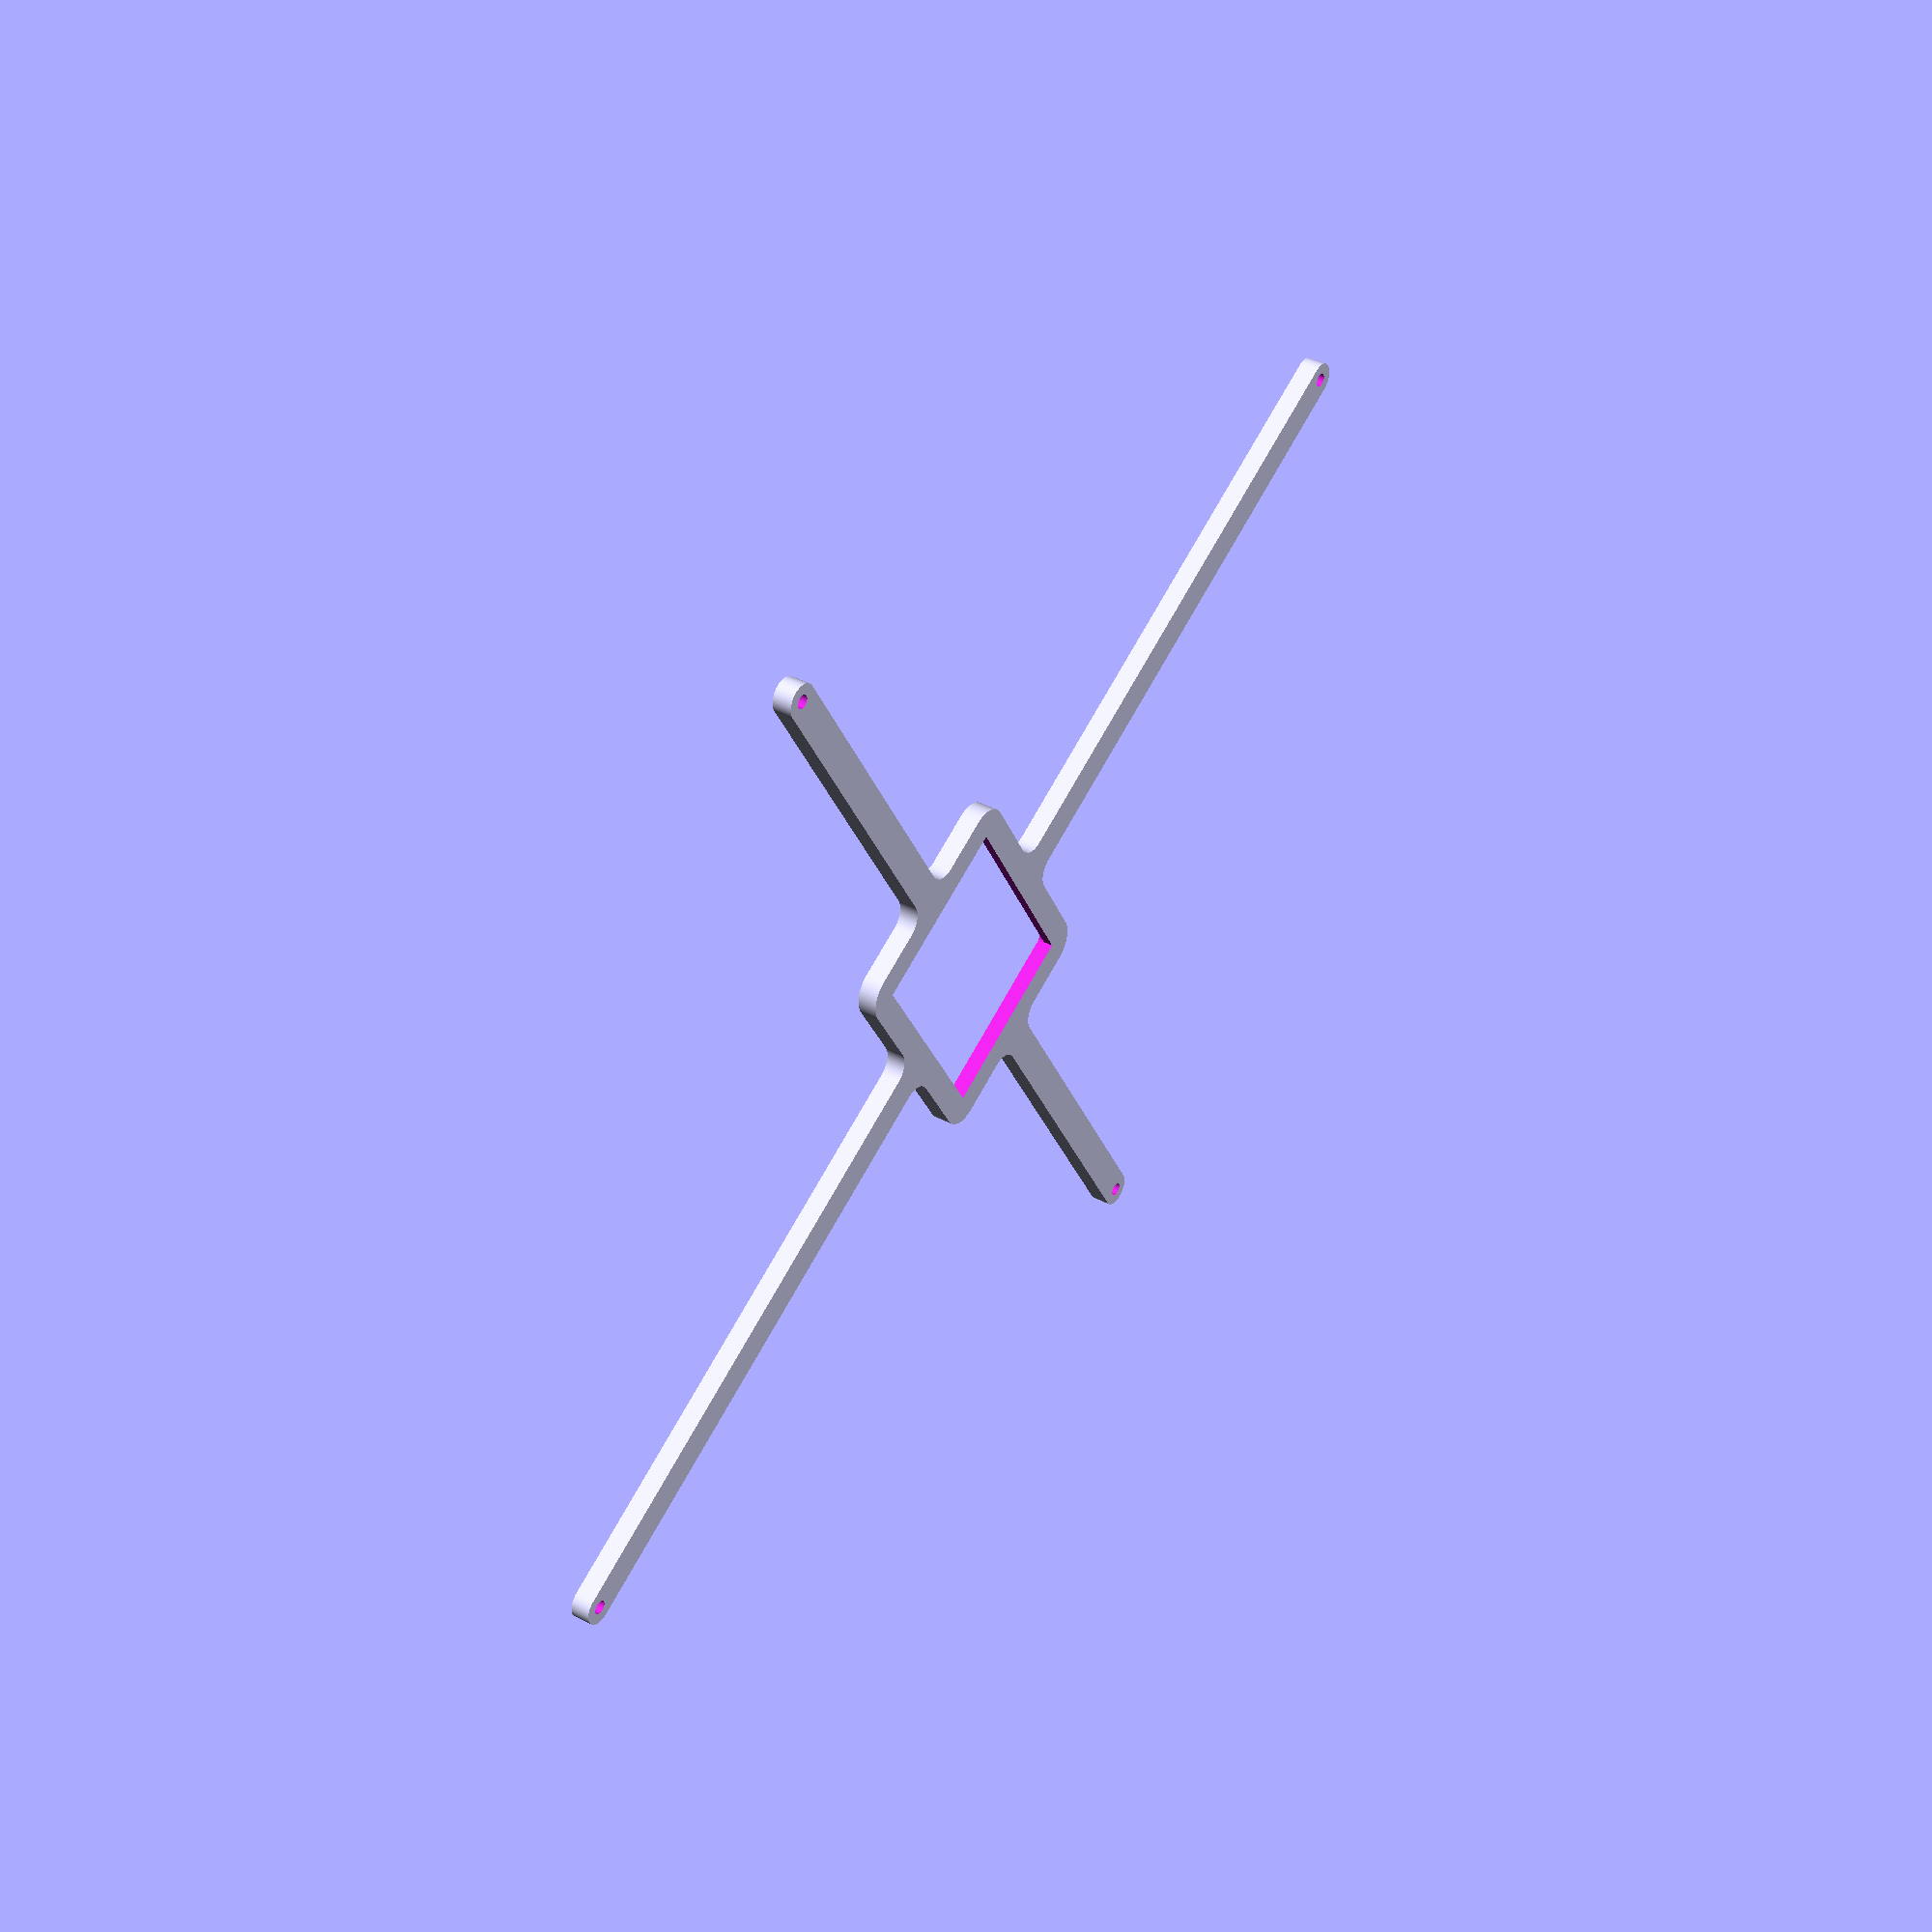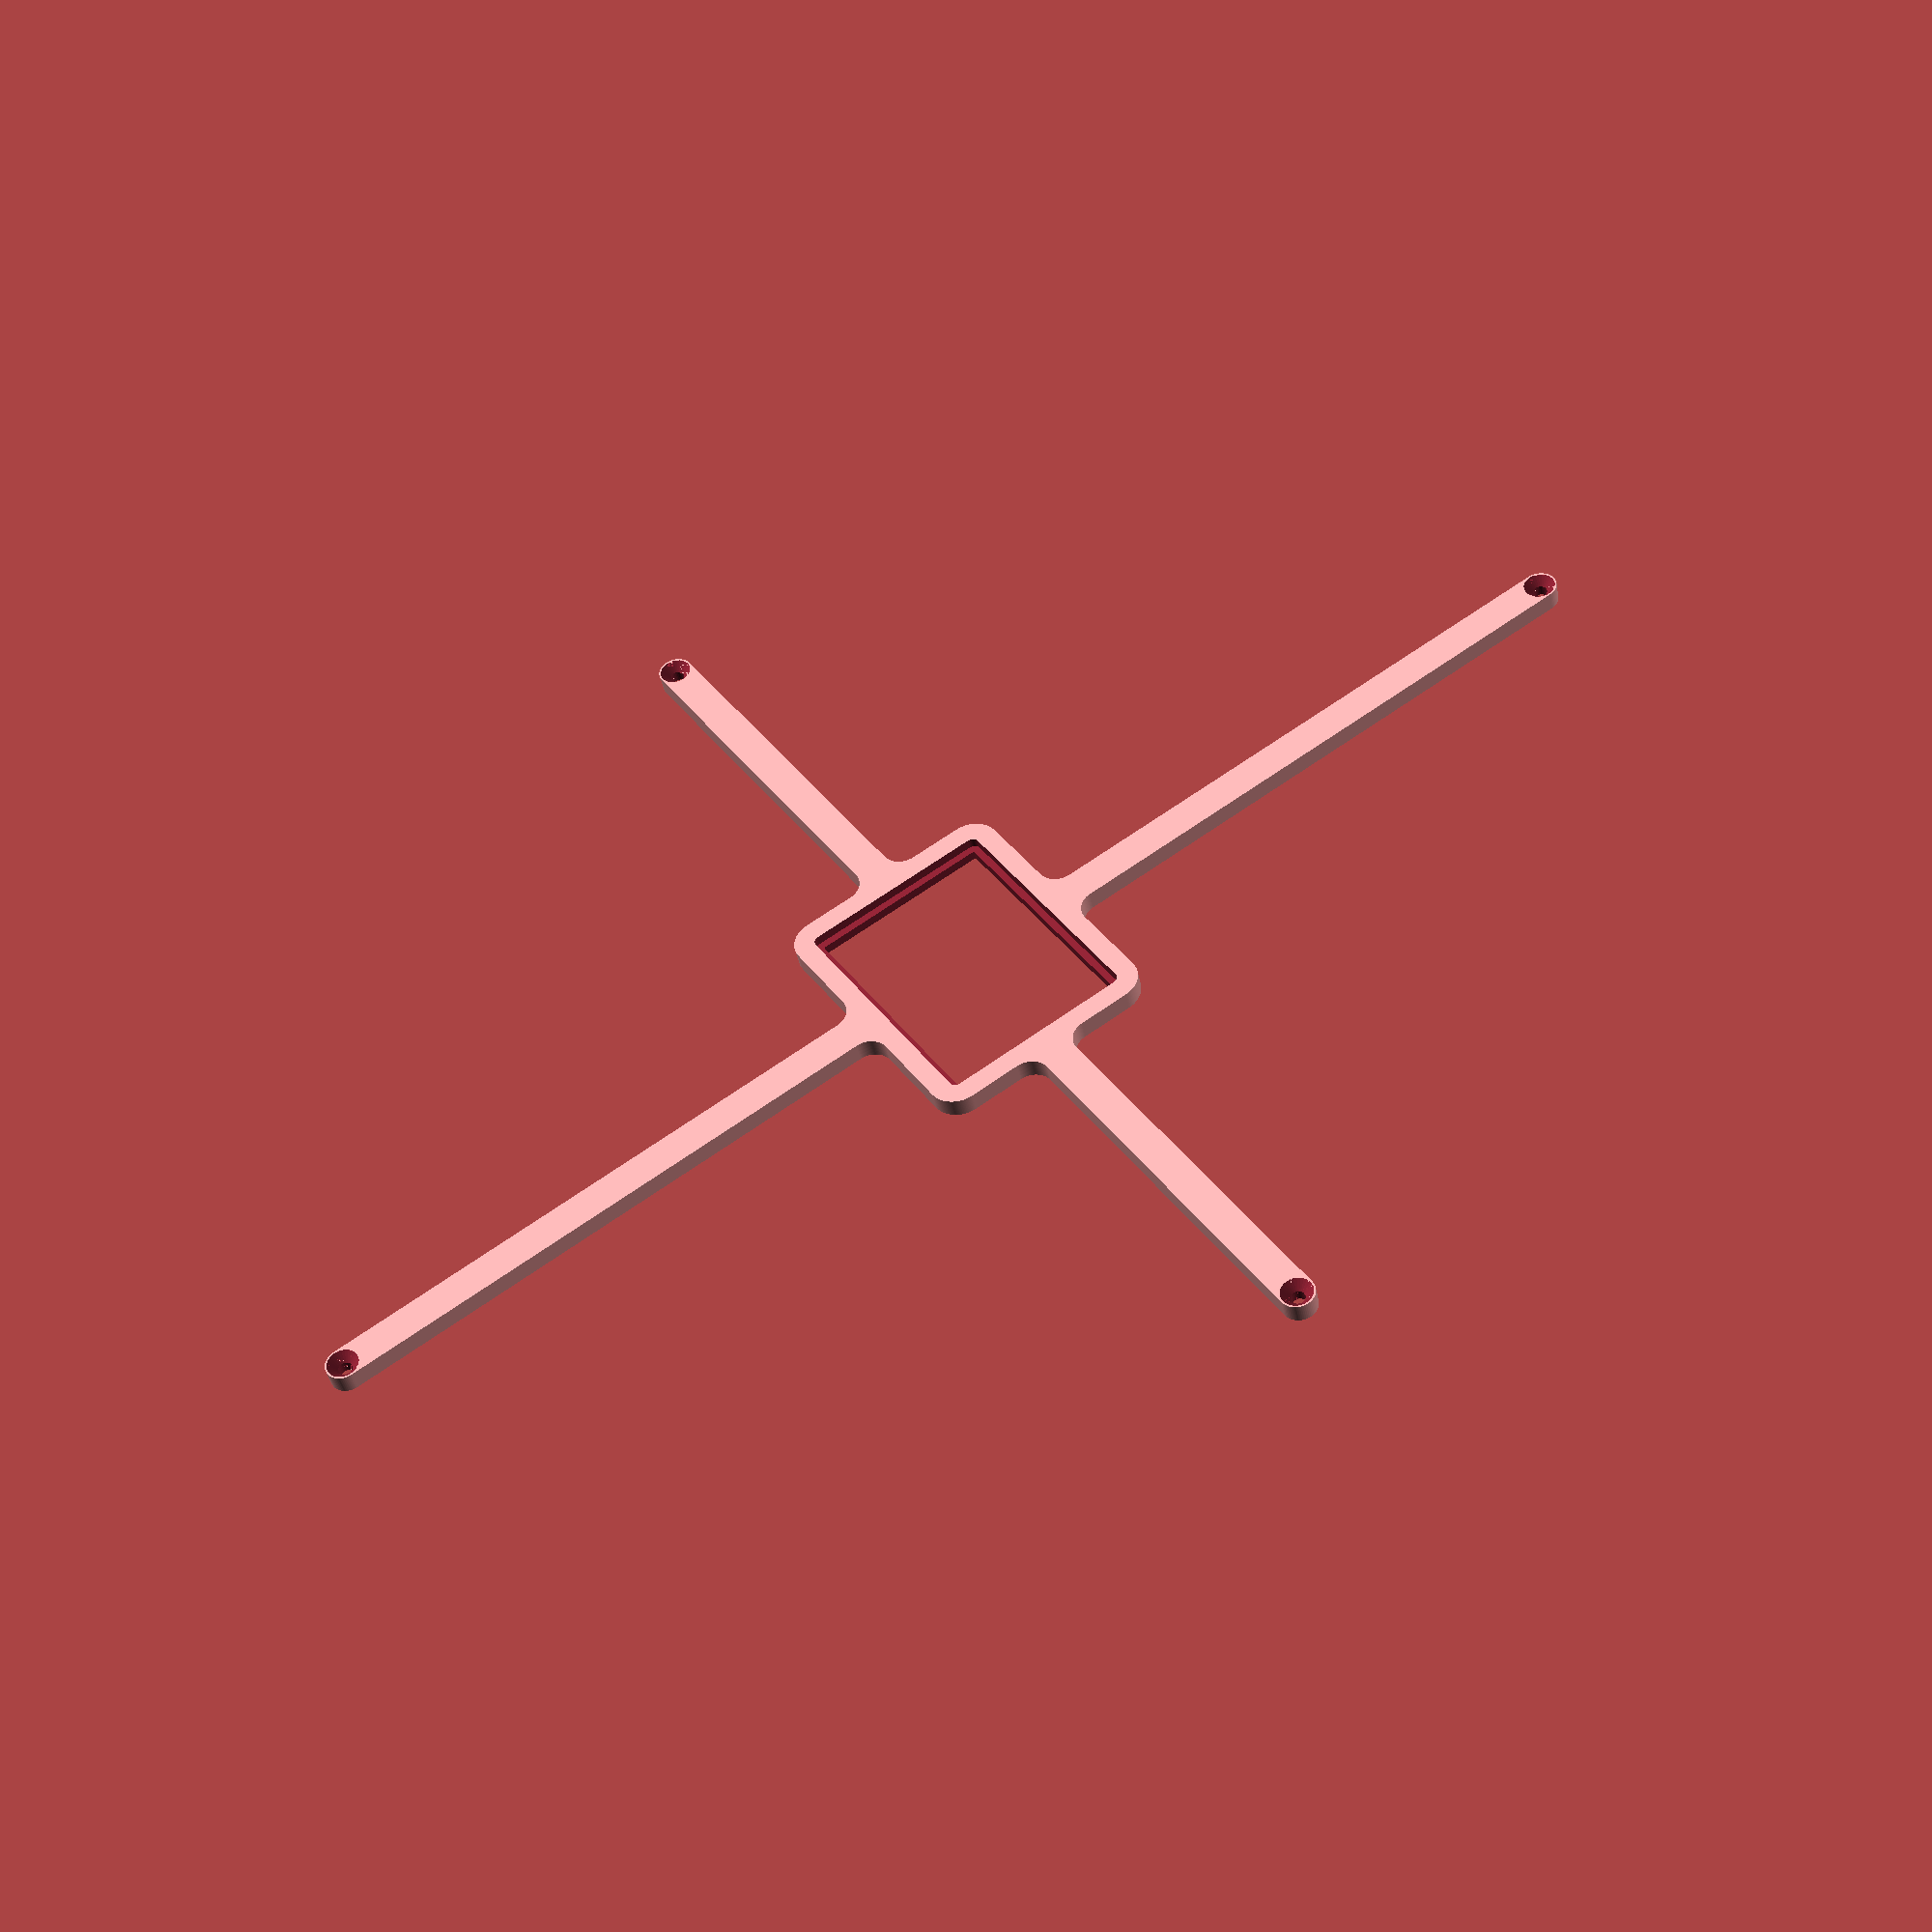
<openscad>
// Generated by SolidPython <Unknown> on 2023-05-28 08:26:49


scale(v = 0.0000010000) {
	translate(v = [-84000000, -60000000, 0]) {
		difference() {
			linear_extrude(convexity = 10, height = 2850000) {
				polygon(points = [[162023201.0318281949, 57556925.9855739772], [162023439.8212256730, 57556982.6943424121], [162189997.6769508719, 57598703.2653189972], [162190235.0027265847, 57598765.8171929941], [162225213.6099664867, 57608445.7014738768], [162225683.2997957170, 57608588.1803258955], [162260144.8043622971, 57619972.7236708477], [162260376.8854922354, 57620052.5648249462], [162422043.3885565698, 57677897.7645662725], [162422273.4403879941, 57677983.2772297561], [162456134.8214978874, 57691045.0532765687], [162456588.2842725813, 57691232.8837078810], [162489767.9668925405, 57705940.4254938886], [162489991.1046867967, 57706042.6301196888], [162645209.3182909489, 57779455.3777312264], [162645429.8806531727, 57779563.0276505053], [162677847.9320217371, 57795880.9034193531], [162678280.8006474972, 57796112.2765202224], [162709859.1228398383, 57814001.1750801504], [162710071.1683594882, 57814124.7588912398], [162857346.2562545836, 57902398.0494815484], [162857555.2050115168, 57902526.7999290526], [162888217.7230831087, 57921943.6253563017], [162888625.8287984133, 57922216.3128772825], [162918298.6740575135, 57943114.2883386910], [162918497.5851882696, 57943258.0611554012], [163056411.2077698410, 58045541.7746813893], [163056606.5306307375, 58045690.3857199252], [163085218.2185941041, 58068019.1661621779], [163085597.6311178505, 58068330.5419733822], [163113079.2337232530, 58092036.3354087397], [163113263.0948421955, 58092198.9126202539], [163240487.0685334504, 58207508.0010066777], [163240666.8844323456, 58207675.0414307117], [163266952.1960916519, 58232700.7385260761], [163267299.2614738047, 58233047.8039082214], [163292324.9585694373, 58259333.1155678406], [163292491.9989934862, 58259512.9314667434], [163407801.0873798132, 58386736.9051578715], [163407963.6645913422, 58386920.7662767991], [163431669.4580265582, 58414402.3688820526], [163431980.8338377476, 58414781.7814057916], [163454309.6142800152, 58443393.4693692029], [163454458.2253185511, 58443588.7922300771], [163556741.9388446212, 58581502.4148117602], [163556885.7116613388, 58581701.3259425089], [163577783.6871227324, 58611374.1712016091], [163578056.3746437132, 58611782.2769169137], [163597473.2000708878, 58642444.7949883789], [163597601.9505183995, 58642653.7437453195], [163685875.2411088645, 58789928.8316406831], [163685998.8249199390, 58790140.8771603182], [163703887.7234797478, 58821719.1993524209], [163704119.0965805948, 58822152.0679781735], [163720436.9723495245, 58854570.1193468869], [163720544.6222687960, 58854790.6817091331], [163793957.3698802888, 59010008.8953131512], [163794059.5745061040, 59010232.0331073999], [163808767.1162921190, 59043411.7157273963], [163808954.9467234313, 59043865.1785020977], [163822016.7227701843, 59077726.5596118644], [163822102.2354336679, 59077956.6114432886], [163879947.4351750612, 59239623.1145077869], [163880027.2763291597, 59239855.1956377253], [163891411.8196740746, 59274316.7002042234], [163891554.2985261083, 59274786.3900334612], [163901234.1828070581, 59309764.9972736686], [163901296.7346810699, 59310002.3230493888], [163943017.3056575358, 59476560.1787741780], [163943074.0144259930, 59476798.9681716412], [163951025.9199539125, 59512210.4115569144], [163951121.6750774086, 59512691.8050708771], [163957326.4450154006, 59548450.7753325105], [163957365.4336911440, 59548693.0894755572], [163982559.5839974284, 59718538.2546601892], [163982592.6142437756, 59718781.4526527524], [163987035.3007575274, 59754801.8032992184], [163987083.4099783301, 59755290.2644152120], [163989753.3102469444, 59791485.2192668766], [163989768.3602421880, 59791730.1881595999], [163998193.4564383030, 59963226.9610165060], [163998202.4900631905, 59963472.2254745513], [163999093.1720630527, 59999754.5877147615], [163999093.1720630527, 60000245.4122852236], [163998202.4900631905, 60036527.7745254263], [163998193.4564383030, 60036773.0389834717], [163989768.3602421880, 60208269.8118404374], [163989753.3102469444, 60208514.7807331607], [163987083.4099783301, 60244709.7355847582], [163987035.3007575274, 60245198.1967007518], [163982592.6142437756, 60281218.5473472103], [163982559.5839974284, 60281461.7453397736], [163957365.4336911440, 60451306.9105244279], [163957326.4450154006, 60451549.2246674746], [163951121.6750774086, 60487308.1949290931], [163951025.9199539125, 60487789.5884430557], [163943074.0144259930, 60523201.0318283513], [163943017.3056575358, 60523439.8212258145], [163901296.7346810400, 60689997.6769506633], [163901234.1828070581, 60690235.0027263835], [163891554.2985261083, 60725213.6099665090], [163891411.8196740746, 60725683.2997957468], [163880027.2763291597, 60760144.8043622673], [163879947.4351750612, 60760376.8854922056], [163822102.2354336977, 60922043.3885566667], [163822016.7227702141, 60922273.4403880909], [163808954.9467234313, 60956134.8214978948], [163808767.1162921190, 60956588.2842725962], [163794059.5745061040, 60989767.9668925628], [163793957.3698802888, 60989991.1046868116], [163720544.6222688258, 61145209.3182908520], [163720436.9723495245, 61145429.8806530982], [163704119.0965805948, 61177847.9320218265], [163703887.7234797478, 61178280.8006475791], [163685998.8249199390, 61209859.1228397042], [163685875.2411088347, 61210071.1683593392], [163597601.9505184293, 61357346.2562546432], [163597473.2000709176, 61357555.2050115839], [163578056.3746437430, 61388217.7230830640], [163577783.6871227622, 61388625.8287983686], [163556885.7116613090, 61418298.6740575060], [163556741.9388445914, 61418497.5851882547], [163454458.2253186107, 61556411.2077698410], [163454309.6142800748, 61556606.5306307226], [163431980.8338378072, 61585218.2185941413], [163431669.4580265880, 61585597.6311178654], [163407963.6645911932, 61613079.2337233275], [163407801.0873796940, 61613263.0948422626], [163292491.9989934266, 61740487.0685333163], [163292324.9585694075, 61740666.8844322190], [163267299.2614738941, 61766952.1960916966], [163266952.1960917413, 61767299.2614738420], [163240666.8844322860, 61792324.9585693479], [163240487.0685333908, 61792491.9989933819], [163113263.0948421359, 61907801.0873798057], [163113079.2337231934, 61907963.6645913199], [163085597.6311179101, 61931669.4580265582], [163085218.2185941935, 61931980.8338377550], [163056606.5306307077, 61954309.6142800897], [163056411.2077698112, 61954458.2253186330], [162918497.5851883888, 62056741.9388445020], [162918298.6740576625, 62056885.7116612121], [162888625.8287983835, 62077783.6871227324], [162888217.7230830789, 62078056.3746437132], [162857555.2050117254, 62097473.2000708133], [162857346.2562547922, 62097601.9505183175], [162710071.1683591604, 62185875.2411089316], [162709859.1228395402, 62185998.8249200210], [162678280.8006475270, 62203887.7234797552], [162677847.9320217967, 62204119.0965806171], [162645429.8806532621, 62220436.9723494574], [162645209.3182910085, 62220544.6222687438], [162489991.1046867967, 62293957.3698803186], [162489767.9668925405, 62294059.5745061189], [162456588.2842725515, 62308767.1162921265], [162456134.8214978576, 62308954.9467234388], [162422273.4403881431, 62322016.7227701843], [162422043.3885567188, 62322102.2354336604], [162260376.8854921758, 62379947.4351750687], [162260144.8043622375, 62380027.2763291746], [162225683.2997958660, 62391411.8196740523], [162225213.6099666357, 62391554.2985260710], [162190235.0027263761, 62401234.1828070506], [162189997.6769506335, 62401296.7346810475], [162023439.8212258518, 62443017.3056575432], [162023201.0318283737, 62443074.0144259781], [161987789.5884430707, 62451025.9199539050], [161987308.1949291229, 62451121.6750774086], [161951549.2246676087, 62457326.4450153634], [161951306.9105245471, 62457365.4336911216], [161781461.7453397512, 62482559.5839974210], [161781218.5473471880, 62482592.6142437607], [161745198.1967007816, 62487035.3007575199], [161744709.7355847657, 62487083.4099783227], [161708514.7807330489, 62489753.3102469370], [161708269.8118403256, 62489768.3602422029], [161536773.0389834642, 62498193.4564382955], [161536527.7745254040, 62498202.4900632054], [161463428.0251465738, 62499996.9881869629], [161463182.6128613353, 62500000.0000000000], [107990122.7246238291, 62500000.0000000000], [107843287.8015881926, 62503604.5950379968], [107696929.0457127988, 62514400.6654634774], [107551276.3234363496, 62532365.2153175622], [107406680.5249243677, 62557454.9664261714], [107263489.9941205978, 62589609.4753812701], [107122049.6895558238, 62628751.2791543528], [106982700.3533122241, 62674786.0817117840], [106845777.6901465803, 62727602.9811819792], [106711611.5587472916, 62787074.7370279506], [106580525.1770769358, 62853058.0765805542], [106452834.3437100649, 62925394.0401956961], [106328846.6770491600, 63003908.3642008826], [106208860.8742431551, 63088411.9007125422], [106093165.9916002601, 63178701.0733098164], [105982040.7482267916, 63274558.3674672619], [105875752.8545672596, 63375752.8545672521], [105774558.3674672544, 63482040.7482267842], [105678701.0733098090, 63593165.9916002601], [105588411.9007125497, 63708860.8742431551], [105503908.3642008901, 63828846.6770491526], [105425394.0401957035, 63952834.3437100723], [105353058.0765805542, 64080525.1770769432], [105287074.7370279431, 64211611.5587472916], [105227602.9811819792, 64345777.6901465803], [105174786.0817117840, 64482700.3533122241], [105128751.2791543603, 64622049.6895558164], [105089609.4753812701, 64763489.9941205904], [105057454.9664261639, 64906680.5249243751], [105032365.2153175622, 65051276.3234363571], [105014400.6654634774, 65196929.0457127914], [105003604.5950379968, 65343287.8015881926], [105000000.0000000000, 65490122.7246238291], [105000000.0000000000, 72986699.0100726783], [104999999.6068603247, 72986787.6815958172], [104999765.3048544526, 73013210.2337587029], [104999764.1254663169, 73013298.8983097672], [104998191.8026838452, 73101948.4039105475], [104998187.5266607404, 73102113.0280864239], [104996509.5435321033, 73151153.8669337630], [104996502.5571547151, 73151318.3983720690], [104991739.5500331223, 73245236.8958554566], [104991725.8687441647, 73245458.1549726278], [104986919.1535339057, 73311331.9346117824], [104986900.5709982961, 73311552.8360920250], [104974436.2236709744, 73442350.3354611248], [104974408.9969598949, 73442602.2156844884], [104965347.4625957608, 73517535.6000605375], [104965313.8638126850, 73517786.7097228169], [104946930.3864521682, 73643084.4733090848], [104946890.4371624142, 73643334.6512356848], [104934045.2195757478, 73717712.8999661803], [104933998.9454207718, 73717961.9855805784], [104909292.8355386108, 73842167.8225372434], [104909240.2662194520, 73842415.6559639573], [104892644.3388996422, 73916047.8411509544], [104892585.5081578791, 73916294.2633182555], [104861620.1859836578, 74039089.3390436620], [104861555.1315797567, 74039334.1917856187], [104841251.0960341394, 74112031.3006660640], [104841179.8597232699, 74112274.4268241078], [104804034.8127951920, 74233343.5281189084], [104803957.4403003007, 74233584.7716426551], [104779997.4166969061, 74305160.1917808503], [104779913.9576794803, 74305399.3978282809], [104731819.1802052706, 74437828.5164921731], [104731763.9516002536, 74437976.9161504060], [104714957.8085819036, 74482064.1622218490], [104714900.2371623516, 74482211.6687946767], [104713727.7040382326, 74485147.0443827808], [104713667.8042388558, 74485293.6208863854], [104695474.1213833094, 74528826.6154246926], [104695411.9082225412, 74528972.2251084596], [104639031.3741579503, 74658091.6057940573], [104638927.0595982820, 74658322.4811139852], [104606980.0151938200, 74726707.4930158406], [104606869.8854127526, 74726935.6516712457], [104550379.7417926490, 74840277.3715880364], [104550263.8674769104, 74840502.6671354175], [104514894.1828610301, 74907181.8161188364], [104514772.6383844912, 74907404.1039523631], [104452614.3355506957, 75017739.1717614233], [104452487.1989265978, 75017958.3092058003], [104413785.6675723493, 75082760.4308518767], [104413653.0204032660, 75082976.2772538513], [104345986.1178266704, 75190021.4644203335], [104345848.0452520996, 75190233.8812390268], [104303914.0134354234, 75252992.6294308305], [104303770.6040771753, 75253201.4803266376], [104230768.8017268181, 75356682.0033893585], [104230620.1476320922, 75356887.1543114334], [104185561.2594116777, 75417441.4282418787], [104185407.4559940249, 75417642.7475142628], [104107258.1484492719, 75517292.9734550714], [104107099.2944273055, 75517490.3318610787], [104059031.2153221071, 75575684.6895785928], [104058867.4126562178, 75575877.9604438692], [103975771.2080686092, 75671442.0885619968], [103975602.5618954301, 75671631.1478357166], [103924648.6819760501, 75727316.2052575499], [103924475.3005410135, 75727500.9315921664], [103836645.5056764185, 75818733.6501408517], [103836467.5002643168, 75818913.9249698669], [103782758.6174089462, 75871946.7393531054], [103782576.1022724360, 75872122.4469672143], [103690238.1749539971, 75958789.5628670156], [103690051.2672403157, 75958960.5904884040], [103633725.2513814569, 76009205.0273586214], [103633534.0710572004, 76009371.2652133107], [103533300.7508233786, 76094321.9998218119], [103533130.0585762411, 76094463.4456820041], [103481809.1921328008, 76136040.2183149755], [103481635.4064239264, 76136177.8457177281], [103414033.8143711388, 76188505.3729702681], [103413857.0206035972, 76188639.1142816246], [103360743.7932094634, 76227900.3474623710], [103360564.0782646686, 76228030.1369581521], [103253201.4803265482, 76303770.6040772349], [103252992.6294307411, 76303914.0134354979], [103190233.8812389672, 76345848.0452521294], [103190021.4644202888, 76345986.1178267002], [103070928.6255228370, 76421268.7507087290], [103070794.1157633960, 76421352.2957983017], [103030518.1585590243, 76445928.2796146572], [103030382.3428216279, 76446009.6844231635], [103027658.3711172640, 76447613.1936773509], [103027521.2834545076, 76447692.4377944469], [102986487.3540924788, 76470980.8115106821], [102986349.0288758874, 76471057.8750677556], [102858561.4963872731, 76540930.7387818694], [102858365.8253781199, 76541034.9291402698], [102799726.1572850943, 76571429.8083299547], [102799528.2247873843, 76571529.6356856525], [102722776.9874988794, 76609177.9149456769], [102722576.8907820880, 76609273.3302407712], [102662647.6661370099, 76637039.2696001679], [102662445.5035342574, 76637130.2259449363], [102528972.2251069248, 76695411.9082231820], [102528826.6154231727, 76695474.1213839501], [102485293.6208859384, 76713667.8042390347], [102485147.0443823338, 76713727.7040384263], [102482211.6687930971, 76714900.2371629924], [102482064.1622202694, 76714957.8085825294], [102437976.9161497205, 76731763.9516005367], [102437828.5164914876, 76731819.1802055538], [102300933.8959236741, 76781535.7106789798], [102300724.7040147185, 76781609.0695219040], [102238158.6205516607, 76802773.7702100426], [102237947.8539127111, 76802842.4739108384], [102142781.8460969329, 76832701.0014890134], [102142660.7415212691, 76832738.1573861092], [102106504.3566411138, 76843581.1551226825], [102106382.7911145836, 76843616.7739617079], [102098776.6967119575, 76845793.1527765244], [102098624.1225437373, 76845835.5058232844], [102053062.8245873898, 76858095.1892503649], [102052909.5989345163, 76858135.1211508512], [101911687.6024299562, 76893747.1731327176], [101911472.0622260123, 76893798.9920007437], [101847085.7878496945, 76908525.3977768868], [101846869.1519480944, 76908572.4260740131], [101763131.3987537622, 76925780.9718097448], [101762913.7736153603, 76925823.1864249706], [101697938.0594733357, 76937681.3450891674], [101697719.5520451814, 76937718.7252770364], [101553898.6739740968, 76960684.4731126875], [101553742.1186846793, 76960708.2028141618], [101507038.5300787687, 76967409.4355765134], [101506881.6186830699, 76967430.6834299266], [101503746.0503426194, 76967830.0265944153], [101503588.8221824765, 76967848.7872723788], [101456696.4657222033, 76973067.8499166816], [101456538.9602189064, 76973084.1187153757], [101311552.8360922039, 76986900.5709982812], [101311331.9346119761, 76986919.1535338908], [101245458.1549718678, 76991725.8687442243], [101245236.8958546966, 76991739.5500331670], [101151318.3983722627, 76996502.5571547002], [101151153.8669339716, 76996509.5435320735], [101102113.0280860960, 76998187.5266607404], [101101948.4039102197, 76998191.8026838601], [101013298.8983094394, 76999764.1254663467], [101013210.2337583601, 76999765.3048544675], [100986787.6815967858, 76999999.6068603247], [100986699.0100736469, 77000000.0000000000], [89490122.7246235162, 77000000.0000000000], [89343287.8015881926, 77003604.5950379819], [89196929.0457131118, 77014400.6654634476], [89051276.3234362155, 77032365.2153175920], [88906680.5249245167, 77057454.9664261490], [88763489.9941204786, 77089609.4753812999], [88622049.6895557791, 77128751.2791543752], [88482700.3533122241, 77174786.0817117989], [88345777.6901465207, 77227602.9811819941], [88211611.5587474257, 77287074.7370278984], [88080525.1770768911, 77353058.0765805990], [87952834.3437101096, 77425394.0401956737], [87828846.6770491451, 77503908.3642008752], [87708860.8742431253, 77588411.9007125646], [87593165.9916002750, 77678701.0733098239], [87482040.7482267022, 77774558.3674673140], [87375752.8545672596, 77875752.8545672596], [87274558.3674673140, 77982040.7482267022], [87178701.0733098239, 78093165.9916002750], [87088411.9007125646, 78208860.8742431253], [87003908.3642008752, 78328846.6770491451], [86925394.0401956737, 78452834.3437101096], [86853058.0765805990, 78580525.1770768911], [86787074.7370278984, 78711611.5587474257], [86727602.9811819941, 78845777.6901465207], [86674786.0817117989, 78982700.3533122241], [86628751.2791543752, 79122049.6895557791], [86589609.4753812999, 79263489.9941204786], [86557454.9664261490, 79406680.5249245167], [86532365.2153175920, 79551276.3234362155], [86514400.6654634476, 79696929.0457131118], [86503604.5950379819, 79843287.8015881926], [86500000.0000000000, 79990122.7246235162], [86500000.0000000000, 162463182.6128612757], [86499996.9881869555, 162463428.0251465142], [86498202.4900631905, 162536527.7745259404], [86498193.4564382881, 162536773.0389839709], [86489768.3602422327, 162708269.8118400574], [86489753.3102469593, 162708514.7807327807], [86487083.4099783301, 162744709.7355847061], [86487035.3007575423, 162745198.1967007220], [86482592.6142437905, 162781218.5473470688], [86482559.5839974433, 162781461.7453396022], [86457365.4336911291, 162951306.9105244875], [86457326.4450153708, 162951549.2246675491], [86451121.6750774235, 162987308.1949290633], [86451025.9199539274, 162987789.5884430408], [86443074.0144260228, 163023201.0318282247], [86443017.3056575805, 163023439.8212256730], [86401296.7346810848, 163189997.6769505441], [86401234.1828070879, 163190235.0027262568], [86391554.2985261083, 163225213.6099664867], [86391411.8196740896, 163225683.2997957468], [86380027.2763289362, 163260144.8043629527], [86379947.4351748377, 163260376.8854928613], [86322102.2354337275, 163422043.3885565996], [86322016.7227702439, 163422273.4403880537], [86308954.9467234761, 163456134.8214978278], [86308767.1162921637, 163456588.2842725217], [86294059.5745062679, 163489767.9668922126], [86293957.3698804677, 163489991.1046864688], [86220544.6222688109, 163645209.3182908893], [86220436.9723495245, 163645429.8806531131], [86204119.0965806544, 163677847.9320217073], [86203887.7234797925, 163678280.8006474674], [86185998.8249198943, 163709859.1228397489], [86185875.2411088049, 163710071.1683593690], [86097601.9505185634, 163857346.2562543750], [86097473.2000710666, 163857555.2050113380], [86078056.3746436089, 163888217.7230832577], [86077783.6871226281, 163888625.8287985623], [86056885.7116610855, 163918298.6740578413], [86056741.9388443679, 163918497.5851885676], [85954458.2253187150, 164056411.2077697217], [85954309.6142801791, 164056606.5306306183], [85931980.8338378072, 164085218.2185941339], [85931669.4580266029, 164085597.6311178505], [85907963.6645913273, 164113079.2337231934], [85907801.0873798132, 164113263.0948421359], [85792491.9989932179, 164240487.0685335696], [85792324.9585691839, 164240666.8844324648], [85767299.2614741474, 164266952.1960914433], [85766952.1960919946, 164267299.2614735961], [85740666.8844316006, 164292324.9585699737], [85740487.0685327053, 164292491.9989939928], [85613263.0948422551, 164407801.0873796940], [85613079.2337233275, 164407963.6645912230], [85585597.6311182529, 164431669.4580262899], [85585218.2185945213, 164431980.8338374794], [85556606.5306306481, 164454309.6142801046], [85556411.2077697664, 164454458.2253186703], [85418497.5851878971, 164556741.9388448596], [85418298.6740571558, 164556885.7116615474], [85388625.8287983537, 164577783.6871227622], [85388217.7230830342, 164578056.3746437430], [85357555.2050118297, 164597473.2000707686], [85357346.2562548965, 164597601.9505182803], [85210071.1683588922, 164685875.2411091030], [85209859.1228392571, 164685998.8249201775], [85178280.8006478995, 164703887.7234795392], [85177847.9320221543, 164704119.0965804160], [85145429.8806524277, 164720436.9723498821], [85145209.3182901740, 164720544.6222691536], [84989991.1046871394, 164793957.3698801398], [84989767.9668928981, 164794059.5745059550], [84956588.2842725217, 164808767.1162921488], [84956134.8214978129, 164808954.9467234612], [84922273.4403886050, 164822016.7227700055], [84922043.3885571808, 164822102.2354334891], [84760376.8854919076, 164879947.4351751804], [84760144.8043619692, 164880027.2763292789], [84725683.2997961938, 164891411.8196739554], [84725213.6099669486, 164891554.2985259891], [84690235.0027257949, 164901234.1828072071], [84689997.6769500822, 164901296.7346811891], [84523439.8212256432, 164943017.3056575954], [84523201.0318281800, 164943074.0144260228], [84487789.5884433687, 164951025.9199538529], [84487308.1949294060, 164951121.6750773787], [84451549.2246669978, 164957326.4450154901], [84451306.9105239511, 164957365.4336912334], [84281461.7453395426, 164982559.5839974582], [84281218.5473469794, 164982592.6142438054], [84245198.1967008710, 164987035.3007575274], [84244709.7355848700, 164987083.4099783301], [84208514.7807327807, 164989753.3102469742], [84208269.8118400574, 164989768.3602422178], [84036773.0389833897, 164998193.4564383030], [84036527.7745253444, 164998202.4900632203], [84000245.4122852385, 164999093.1720630527], [83999754.5877147913, 164999093.1720630527], [83963472.2254747152, 164998202.4900632203], [83963226.9610166699, 164998193.4564383030], [83791730.1881599575, 164989768.3602422178], [83791485.2192672342, 164989753.3102469742], [83755290.2644150406, 164987083.4099783301], [83754801.8032990396, 164987035.3007575274], [83718781.4526532292, 164982592.6142438352], [83718538.2546606660, 164982559.5839974880], [83548693.0894756168, 164957365.4336911440], [83548450.7753325701, 164957326.4450154006], [83512691.8050706983, 164951121.6750774086], [83512210.4115567356, 164951025.9199538827], [83476798.9681721926, 164943074.0144261122], [83476560.1787747294, 164943017.3056576848], [83310002.3230487555, 164901296.7346808910], [83309764.9972730428, 164901234.1828069091], [83274786.3900334835, 164891554.2985261381], [83274316.7002042383, 164891411.8196741045], [83239855.1956385076, 164880027.2763294280], [83239623.1145085692, 164879947.4351753294], [83077956.6114433855, 164822102.2354337275], [83077726.5596119612, 164822016.7227702439], [83043865.1785023361, 164808954.9467235208], [83043411.7157276273, 164808767.1162922084], [83010232.0331071317, 164794059.5745059550], [83010008.8953128904, 164793957.3698801398], [82854790.6817084998, 164720544.6222684681], [82854570.1193462610, 164720436.9723491967], [82822152.0679785311, 164704119.0965807736], [82821719.1993527710, 164703887.7234798968], [82790140.8771598488, 164685998.8249196410], [82789928.8316402137, 164685875.2411085665], [82642653.7437453121, 164597601.9505183995], [82642444.7949883789, 164597473.2000708878], [82611782.2769170552, 164578056.3746438026], [82611374.1712017506, 164577783.6871228218], [82581701.3259420395, 164556885.7116609812], [82581502.4148112833, 164556741.9388442934], [82443588.7922302485, 164454458.2253187001], [82443393.4693693668, 164454309.6142801344], [82414781.7814058810, 164431980.8338378072], [82414402.3688821495, 164431669.4580266178], [82386920.7662765384, 164407963.6645911038], [82386736.9051576108, 164407801.0873795748], [82259512.9314670563, 164292491.9989937842], [82259333.1155681610, 164292324.9585697651], [82233047.8039083481, 164267299.2614739239], [82232700.7385261953, 164266952.1960917711], [82207675.0414305031, 164240666.8844321072], [82207508.0010064691, 164240487.0685332119], [82092198.9126199335, 164113263.0948418677], [82092036.3354084194, 164113079.2337229252], [82068330.5419734120, 164085597.6311178803], [82068019.1661622077, 164085218.2185941637], [82045690.3857200742, 164056606.5306309462], [82045541.7746815383, 164056411.2077700496], [81943258.0611553937, 163918497.5851882398], [81943114.2883386761, 163918298.6740575135], [81922216.3128772378, 163888625.8287983537], [81921943.6253562719, 163888217.7230830491], [81902526.7999291867, 163857555.2050117552], [81902398.0494816750, 163857346.2562547922], [81814124.7588911653, 163710071.1683593392], [81814001.1750800759, 163709859.1228397191], [81796112.2765203416, 163678280.8006477356], [81795880.9034194797, 163677847.9320219755], [81779563.0276504904, 163645429.8806531429], [81779455.3777312040, 163645209.3182909191], [81706042.6301196069, 163489991.1046866477], [81705940.4254938066, 163489767.9668923914], [81691232.8837078959, 163456588.2842726111], [81691045.0532765836, 163456134.8214979172], [81677983.2772297859, 163422273.4403880835], [81677897.7645663023, 163422043.3885566294], [81620052.5648248494, 163260376.8854919970], [81619972.7236707509, 163260144.8043620884], [81608588.1803259552, 163225683.2997959554], [81608445.7014739364, 163225213.6099666953], [81598765.8171929717, 163190235.0027264953], [81598703.2653189749, 163189997.6769507825], [81556982.6943423599, 163023439.8212254643], [81556925.9855739176, 163023201.0318280160], [81548974.0800461322, 162987789.5884433091], [81548878.3249226362, 162987308.1949293315], [81542673.5549845994, 162951549.2246673107], [81542634.5663088411, 162951306.9105242491], [81517440.4160026610, 162781461.7453402579], [81517407.3857563138, 162781218.5473477244], [81512964.6992424428, 162745198.1967004836], [81512916.5900216550, 162744709.7355844676], [81510246.6897530854, 162708514.7807334363], [81510231.6397578120, 162708269.8118407130], [81501806.5435616970, 162536773.0389833748], [81501797.5099367946, 162536527.7745253444], [81500003.0118130445, 162463428.0251465142], [81500000.0000000000, 162463182.6128612757], [81500000.0000000000, 79990122.7246235162], [81496395.4049620181, 79843287.8015881777], [81485599.3345365524, 79696929.0457130969], [81467634.7846824080, 79551276.3234362006], [81442545.0335738510, 79406680.5249245018], [81410390.5246186703, 79263489.9941203892], [81371248.7208456546, 79122049.6895558387], [81325213.9182882011, 78982700.3533122092], [81272397.0188179910, 78845777.6901465058], [81212925.2629720271, 78711611.5587472767], [81146941.9234194756, 78580525.1770769954], [81074605.9598043114, 78452834.3437100947], [80996091.6357991099, 78328846.6770491302], [80911588.0992874205, 78208860.8742431253], [80821298.9266901612, 78093165.9916002601], [80725441.6325326711, 77982040.7482266873], [80624247.1454327404, 77875752.8545672446], [80517959.2517732978, 77774558.3674673140], [80406834.0083997250, 77678701.0733098239], [80291139.1257568598, 77588411.9007125646], [80171153.3229508549, 77503908.3642008752], [80047165.6562898904, 77425394.0401956737], [79919474.8229229897, 77353058.0765805095], [79788388.4412527084, 77287074.7370279580], [79654222.3098534793, 77227602.9811819941], [79517299.6466877759, 77174786.0817117840], [79377950.3104441464, 77128751.2791543305], [79236510.0058795959, 77089609.4753813148], [79093319.4750754833, 77057454.9664261490], [78948723.6765637845, 77032365.2153175920], [78803070.9542868882, 77014400.6654634476], [78656712.1984118074, 77003604.5950379819], [78509877.2753764838, 77000000.0000000000], [67013300.9899263531, 77000000.0000000000], [67013212.3184032291, 76999999.6068603247], [66986789.7662416250, 76999765.3048544675], [66986701.1016905457, 76999764.1254663467], [66898051.5960898250, 76998191.8026838601], [66897886.9719139487, 76998187.5266607404], [66848846.1330660135, 76996509.5435320735], [66848681.6016277075, 76996502.5571547002], [66754763.1041452587, 76991739.5500331521], [66754541.8450280875, 76991725.8687442094], [66688668.0653881133, 76986919.1535339057], [66688447.1639078707, 76986900.5709982961], [66543461.0397813767, 76973084.1187154055], [66543303.5342780799, 76973067.8499167114], [66496411.1778171957, 76967848.7872723341], [66496253.9496570826, 76967830.0265943855], [66493118.3813172877, 76967430.6834299862], [66492961.4699215740, 76967409.4355765581], [66446257.8813153356, 76960708.2028141618], [66446101.3260259181, 76960684.4731126875], [66302280.4479541928, 76937718.7252769470], [66302061.9405260384, 76937681.3450890779], [66237086.2263850868, 76925823.1864250749], [66236868.6012466997, 76925780.9718098491], [66153130.8480514437, 76908572.4260739088], [66152914.2121498138, 76908525.3977767825], [66088527.9377742559, 76893798.9920008183], [66088312.3975703120, 76893747.1731327921], [65947090.4010658711, 76858135.1211509556], [65946937.1754129976, 76858095.1892504692], [65901375.8774563819, 76845835.5058233142], [65901223.3032881618, 76845793.1527765542], [65893617.2088852823, 76843616.7739616632], [65893495.6433587521, 76843581.1551226377], [65857339.2584777325, 76832738.1573858112], [65857218.1539020836, 76832701.0014887154], [65762052.1460877657, 76802842.4739109874], [65761841.3794488013, 76802773.7702101916], [65699275.2959856242, 76781609.0695220232], [65699066.1040766835, 76781535.7106790990], [65562171.4835082889, 76731819.1802054644], [65562023.0838500559, 76731763.9516004473], [65517935.8377790749, 76714957.8085822612], [65517788.3312062472, 76714900.2371627241], [65514852.9556174725, 76713727.7040383369], [65514706.3791138679, 76713667.8042389452], [65471173.3845760971, 76695474.1213836372], [65471027.7748923451, 76695411.9082228690], [65337554.4964658320, 76637130.2259449810], [65337352.3338630795, 76637039.2696002275], [65277423.1092181355, 76609273.3302409202], [65277223.0125013590, 76609177.9149458110], [65200471.7752126157, 76571529.6356856823], [65200273.8427148908, 76571429.8083299845], [65141634.1746214926, 76541034.9291400760], [65141438.5036123544, 76540930.7387816757], [65026156.5081758946, 76477895.7697283328], [65025935.7778899819, 76477771.4190886468], [64960648.6280998439, 76439893.8324276209], [64960431.1187909544, 76439763.9299978465], [64840394.2394958287, 76365995.8698404878], [64840259.9950237721, 76365911.8991366923], [64800458.2691871673, 76340575.0814641118], [64800325.3711240739, 76340488.9956800640], [64797686.1120290756, 76338749.5776159018], [64797554.5936961025, 76338661.3983356953], [64758575.0835480392, 76312077.0138620138], [64758444.9779202491, 76311986.7631944418], [64639435.9217352271, 76228030.1369580626], [64639256.2067904323, 76227900.3474622816], [64586142.9793962538, 76188639.1142815053], [64585966.1856287271, 76188505.3729701489], [64518364.5935760736, 76136177.8457177132], [64518190.8078671843, 76136040.2183149606], [64466869.9414239973, 76094463.4456821978], [64466699.2491768599, 76094321.9998220056], [64366465.9289428741, 76009371.2652133554], [64366274.7486186028, 76009205.0273586661], [64309948.7327591777, 75958960.5904879272], [64309761.8250454962, 75958789.5628665388], [64217423.8977278322, 75872122.4469674677], [64217241.3825913221, 75871946.7393533587], [64163532.4997356534, 75818913.9249698371], [64163354.4943235368, 75818733.6501408219], [64075524.6994593292, 75727500.9315925390], [64075351.3180243075, 75727316.2052579224], [64024397.4381045997, 75671631.1478357464], [64024228.7919314057, 75671442.0885620117], [63941132.5873436332, 75575877.9604436755], [63940968.7846777439, 75575684.6895784140], [63892900.7055726945, 75517490.3318610787], [63892741.8515507430, 75517292.9734550714], [63814592.5440061390, 75417642.7475144863], [63814438.7405884862, 75417441.4282421023], [63769379.8523678184, 75356887.1543113142], [63769231.1982730925, 75356682.0033892393], [63696229.3959228247, 75253201.4803266376], [63696085.9865645617, 75252992.6294308305], [63654151.9547479004, 75190233.8812390268], [63654013.8821733296, 75190021.4644203335], [63586346.9795968384, 75082976.2772539854], [63586214.3324277401, 75082760.4308520108], [63547512.8010734618, 75017958.3092058897], [63547385.6644493639, 75017739.1717615128], [63478231.6095918566, 74894986.1848858297], [63478154.9845393300, 74894847.6162793487], [63455650.4875788987, 74853378.5998241752], [63455576.0662070960, 74853238.8353194147], [63454112.5819479674, 74850437.1434016228], [63454040.3829163015, 74850296.2180412114], [63432860.2340769917, 74808135.4186607301], [63432790.2754876912, 74807993.3677784503], [63371544.6250451803, 74681109.3680281788], [63371437.3941545635, 74680879.8326783627], [63340359.1365331560, 74612095.6382573396], [63340257.7548090219, 74611863.4601215869], [63291054.9292817414, 74495173.4273004681], [63290959.4617958814, 74494938.7554021478], [63263404.9551717490, 74424668.7570834309], [63263315.4631999284, 74424431.7420465797], [63220086.0423205495, 74305399.3978283852], [63220002.5833031386, 74305160.1917809546], [63196042.5596999079, 74233584.7716432661], [63195965.1872050017, 74233343.5281195194], [63158820.1402766556, 74112274.4268238693], [63158748.9039657712, 74112031.3006658256], [63138444.8684202880, 74039334.1917858422], [63138379.8140164018, 74039089.3390438855], [63107414.4918422252, 73916294.2633186728], [63107355.6611004621, 73916047.8411513716], [63090759.7337806225, 73842415.6559643149], [63090707.1644614637, 73842167.8225376010], [63066001.0545791090, 73717961.9855799824], [63065954.7804241329, 73717712.8999655843], [63053109.5628375858, 73643334.6512358338], [63053069.6135478467, 73643084.4733092338], [63034686.1361873150, 73517786.7097228318], [63034652.5374042392, 73517535.6000605524], [63025591.0030401051, 73442602.2156846374], [63025563.7763290256, 73442350.3354612738], [63013099.4290017039, 73311552.8360921293], [63013080.8464660943, 73311331.9346118867], [63008274.1312557906, 73245458.1549719125], [63008260.4499668479, 73245236.8958547413], [63003497.4428452998, 73151318.3983722925], [63003490.4564679265, 73151153.8669339865], [63001812.4733392596, 73102113.0280860513], [63001808.1973161399, 73101948.4039101750], [63000235.8745336533, 73013298.8983094543], [63000234.6951455325, 73013210.2337583750], [63000000.3931396753, 72986787.6815967709], [63000000.0000000000, 72986699.0100736469], [63000000.0000000000, 65490122.7246235311], [62996395.4049620181, 65343287.8015881777], [62985599.3345365524, 65196929.0457130745], [62967634.7846824080, 65051276.3234361932], [62942545.0335738510, 64906680.5249244943], [62910390.5246186852, 64763489.9941204265], [62871248.7208456397, 64622049.6895558015], [62825213.9182882011, 64482700.3533122092], [62772397.0188180059, 64345777.6901465654], [62712925.2629720271, 64211611.5587472841], [62646941.9234194309, 64080525.1770769283], [62574605.9598043561, 63952834.3437101692], [62496091.6357991099, 63828846.6770491451], [62411588.0992873609, 63708860.8742430508], [62321298.9266901612, 63593165.9916002527], [62225441.6325327307, 63482040.7482267767], [62124247.1454326659, 63375752.8545671701], [62017959.2517732978, 63274558.3674673215], [61906834.0083997250, 63178701.0733098164], [61791139.1257567555, 63088411.9007124826], [61671153.3229508549, 63003908.3642008752], [61547165.6562899947, 62925394.0401957333], [61419474.8229231089, 62853058.0765805915], [61288388.4412525743, 62787074.7370278984], [61154222.3098534793, 62727602.9811820015], [61017299.6466877759, 62674786.0817117840], [60877950.3104441464, 62628751.2791543379], [60736510.0058794469, 62589609.4753812775], [60593319.4750756323, 62557454.9664261714], [60448723.6765636504, 62532365.2153175622], [60303070.9542872012, 62514400.6654634774], [60156712.1984118074, 62503604.5950379968], [60009877.2753761709, 62500000.0000000000], [6536817.3871386647, 62500000.0000000000], [6536571.9748534262, 62499996.9881869629], [6463472.2254745960, 62498202.4900632054], [6463226.9610165656, 62498193.4564382955], [6291730.1881594956, 62489768.3602421954], [6291485.2192667723, 62489753.3102469295], [6255290.2644152045, 62487083.4099783227], [6254801.8032992184, 62487035.3007575199], [6218781.4526529610, 62482592.6142437831], [6218538.2546603978, 62482559.5839974433], [6048693.0894757211, 62457365.4336911663], [6048450.7753326595, 62457326.4450154081], [6012691.8050709367, 62451121.6750774160], [6012210.4115569592, 62451025.9199539125], [5976798.9681715965, 62443074.0144259706], [5976560.1787741482, 62443017.3056575358], [5810002.3230492175, 62401296.7346810251], [5809764.9972735047, 62401234.1828070283], [5774786.3900335133, 62391554.2985261157], [5774316.7002042532, 62391411.8196740970], [5739855.1956377625, 62380027.2763291746], [5739623.1145078540, 62379947.4351750687], [5577956.6114431322, 62322102.2354336008], [5577726.5596117079, 62322016.7227701247], [5543865.1785022616, 62308954.9467234835], [5543411.7157275379, 62308767.1162921712], [5510232.0331074893, 62294059.5745061338], [5510008.8953132331, 62293957.3698803335], [5354790.6817088723, 62220544.6222686917], [5354570.1193466485, 62220436.9723494053], [5322152.0679782927, 62204119.0965806544], [5321719.1993525326, 62203887.7234797925], [5290140.8771607280, 62185998.8249201626], [5289928.8316411078, 62185875.2411090732], [5142653.7437449098, 62097601.9505181387], [5142444.7949879467, 62097473.2000706345], [5111782.2769168019, 62078056.3746436611], [5111374.1712014973, 62077783.6871226802], [5081701.3259423971, 62056885.7116612718], [5081502.4148116708, 62056741.9388445616], [4943588.7922304869, 61954458.2253188565], [4943393.4693695903, 61954309.6142803207], [4914781.7814057767, 61931980.8338377327], [4914402.3688820601, 61931669.4580265284], [4886920.7662768066, 61907963.6645913273], [4886736.9051578641, 61907801.0873798132], [4759512.9314663112, 61792491.9989931136], [4759333.1155674160, 61792324.9585690722], [4733047.8039084375, 61767299.2614740059], [4732700.7385262847, 61766952.1960918680], [4707675.0414304137, 61740666.8844320253], [4707508.0010063946, 61740487.0685331225], [4592198.9126201272, 61613263.0948420763], [4592036.3354085982, 61613079.2337231487], [4568330.5419734716, 61585597.6311180070], [4568019.1661622822, 61585218.2185942680], [4545690.3857202530, 61556606.5306311548], [4545541.7746816874, 61556411.2077702805], [4443258.0611553192, 61418497.5851881802], [4443114.2883386314, 61418298.6740574315], [4422216.3128772080, 61388625.8287983239], [4421943.6253562272, 61388217.7230830118], [4402526.7999291718, 61357555.2050117254], [4402398.0494816601, 61357346.2562547922], [4314124.7588908076, 61210071.1683587581], [4314001.1750797331, 61209859.1228391230], [4296112.2765204608, 61178280.8006479144], [4295880.9034195840, 61177847.9320221692], [4279563.0276501775, 61145429.8806525469], [4279455.3777309060, 61145209.3182902932], [4206042.6301199198, 60989991.1046872810], [4205940.4254941046, 60989767.9668930322], [4191232.8837078214, 60956588.2842724249], [4191045.0532765090, 60956134.8214977235], [4177983.2772300541, 60922273.4403887987], [4177897.7645665705, 60922043.3885573745], [4120052.5648247600, 60760376.8854917511], [4119972.7236706614, 60760144.8043618128], [4108588.1803259552, 60725683.2997959554], [4108445.7014739215, 60725213.6099667102], [4098765.8171929419, 60690235.0027263984], [4098703.2653189600, 60689997.6769506857], [4056982.6943424940, 60523439.8212259784], [4056925.9855740666, 60523201.0318285227], [4048974.0800460875, 60487789.5884430483], [4048878.3249225616, 60487308.1949290782], [4042673.5549845397, 60451549.2246671841], [4042634.5663087964, 60451306.9105241299], [4017440.4160025418, 60281461.7453394905], [4017407.3857561946, 60281218.5473469347], [4012964.6992424726, 60245198.1967009157], [4012916.5900216699, 60244709.7355849221], [4010246.6897530258, 60208514.7807328254], [4010231.6397577822, 60208269.8118401021], [4001806.5435616970, 60036773.0389833823], [4001797.5099367797, 60036527.7745253295], [4000906.8279369473, 60000245.4122852162], [4000906.8279369473, 59999754.5877147689], [4001797.5099367797, 59963472.2254746854], [4001806.5435616970, 59963226.9610166326], [4010231.6397577822, 59791730.1881599203], [4010246.6897530258, 59791485.2192672044], [4012916.5900216699, 59755290.2644150928], [4012964.6992424726, 59754801.8032990918], [4017407.3857561946, 59718781.4526530802], [4017440.4160025418, 59718538.2546605244], [4042634.5663087964, 59548693.0894758850], [4042673.5549845397, 59548450.7753328308], [4048878.3249225616, 59512691.8050709367], [4048974.0800460875, 59512210.4115569666], [4056925.9855740666, 59476798.9681714922], [4056982.6943424940, 59476560.1787740365], [4098703.2653189600, 59310002.3230493292], [4098765.8171929419, 59309764.9972736165], [4108445.7014739215, 59274786.3900333047], [4108588.1803259552, 59274316.7002040595], [4119972.7236706614, 59239855.1956382021], [4120052.5648247600, 59239623.1145082638], [4177897.7645665705, 59077956.6114426404], [4177983.2772300541, 59077726.5596112162], [4191045.0532765090, 59043865.1785022914], [4191232.8837078214, 59043411.7157275900], [4205940.4254941046, 59010232.0331069827], [4206042.6301199198, 59010008.8953127339], [4279455.3777309060, 58854790.6817097217], [4279563.0276501775, 58854570.1193474680], [4295880.9034195840, 58822152.0679778457], [4296112.2765204608, 58821719.1993521005], [4314001.1750797331, 58790140.8771608919], [4314124.7588908076, 58789928.8316412568], [4402398.0494816601, 58642653.7437452227], [4402526.7999291718, 58642444.7949882895], [4421943.6253562272, 58611782.2769170031], [4422216.3128772080, 58611374.1712016910], [4443114.2883386314, 58581701.3259425834], [4443258.0611553192, 58581502.4148118347], [4545541.7746812105, 58443588.7922303900], [4545690.3857197762, 58443393.4693695083], [4568019.1661624014, 58414781.7814056501], [4568330.5419735909, 58414402.3688819259], [4592036.3354090452, 58386920.7662763670], [4592198.9126205742, 58386736.9051574320], [4707508.0010061860, 58259512.9314670935], [4707675.0414302051, 58259333.1155681908], [4732700.7385263443, 58233047.8039080873], [4733047.8039084971, 58232700.7385259420], [4759333.1155674756, 58207675.0414308980], [4759512.9314663708, 58207508.0010068640], [4886736.9051578641, 58092198.9126201943], [4886920.7662768066, 58092036.3354086801], [4914402.3688820601, 58068330.5419734791], [4914781.7814057767, 58068019.1661622748], [4943393.4693695903, 58045690.3857196867], [4943588.7922304869, 58045541.7746811509], [5081502.4148118794, 57943258.0611552969], [5081701.3259426057, 57943114.2883385867], [5111374.1712014973, 57922216.3128773198], [5111782.2769168019, 57921943.6253563389], [5142444.7949882150, 57902526.7999292016], [5142653.7437451780, 57902398.0494816974], [5289928.8316405118, 57814124.7588912398], [5290140.8771601319, 57814001.1750801504], [5321719.1993525028, 57796112.2765202075], [5322152.0679782629, 57795880.9034193382], [5354570.1193466187, 57779563.0276505947], [5354790.6817088425, 57779455.3777313158], [5510008.8953129947, 57706042.6301197782], [5510232.0331072509, 57705940.4254939780], [5543411.7157275379, 57691232.8837078288], [5543865.1785022318, 57691045.0532765165], [5577726.5596120358, 57677983.2772297338], [5577956.6114434898, 57677897.7645662576], [5739623.1145076752, 57620052.5648249835], [5739855.1956375837, 57619972.7236708775], [5774316.7002042234, 57608588.1803259179], [5774786.3900334835, 57608445.7014738992], [5809764.9972735047, 57598765.8171929717], [5810002.3230492175, 57598703.2653189749], [5976560.1787743568, 57556982.6943424046], [5976798.9681718051, 57556925.9855739698], [6012210.4115567207, 57548974.0800461322], [6012691.8050706983, 57548878.3249226287], [6048450.7753325105, 57542673.5549846292], [6048693.0894755721, 57542634.5663088709], [6218538.2546605468, 57517440.4160025418], [6218781.4526531100, 57517407.3857562020], [6254801.8032990992, 57512964.6992424950], [6255290.2644150853, 57512916.5900216922], [6291485.2192670405, 57510246.6897530556], [6291730.1881597638, 57510231.6397577897], [6463226.9610165656, 57501806.5435617045], [6463472.2254745960, 57501797.5099367946], [6536571.9748534262, 57500003.0118130371], [6536817.3871386647, 57500000.0000000000], [60009877.2753761709, 57500000.0000000000], [60156712.1984118074, 57496395.4049620032], [60303070.9542872012, 57485599.3345365226], [60448723.6765636504, 57467634.7846824378], [60593319.4750756323, 57442545.0335738286], [60736510.0058794469, 57410390.5246187225], [60877950.3104441464, 57371248.7208456621], [61017299.6466877759, 57325213.9182882160], [61154222.3098534793, 57272397.0188179985], [61288388.4412525743, 57212925.2629721016], [61419474.8229231089, 57146941.9234194085], [61547165.6562899947, 57074605.9598042667], [61671153.3229508549, 56996091.6357991248], [61791139.1257567704, 56911588.0992875099], [61906834.0083997250, 56821298.9266901836], [62017959.2517732978, 56725441.6325326711], [62124247.1454326659, 56624247.1454328224], [62225441.6325327456, 56517959.2517732158], [62321298.9266901761, 56406834.0083997399], [62411588.0992873758, 56291139.1257569417], [62496091.6357991248, 56171153.3229508474], [62574605.9598043710, 56047165.6562898159], [62646941.9234194309, 55919474.8229230568], [62712925.2629720420, 55788388.4412527084], [62772397.0188180208, 55654222.3098534271], [62825213.9182882011, 55517299.6466877759], [62871248.7208456397, 55377950.3104441836], [62910390.5246187001, 55236510.0058795586], [62942545.0335738510, 55093319.4750754833], [62967634.7846824080, 54948723.6765637919], [62985599.3345365524, 54803070.9542869031], [62996395.4049620181, 54656712.1984118074], [63000000.0000000000, 54509877.2753764689], [63000000.0000000000, 47013300.9899263531], [63000000.3931396753, 47013212.3184032217], [63000234.6951455325, 46986789.7662416324], [63000235.8745336533, 46986701.1016905606], [63001808.1973161399, 46898051.5960897878], [63001812.4733392596, 46897886.9719139040], [63003490.4564679265, 46848846.1330660284], [63003497.4428452998, 46848681.6016277298], [63008260.4499668330, 46754763.1041453034], [63008274.1312557757, 46754541.8450281247], [63013080.8464661092, 46688668.0653880239], [63013099.4290017188, 46688447.1639077887], [63025563.7763290107, 46557649.6645388976], [63025591.0030400902, 46557397.7843155414], [63034652.5374042541, 46482464.3999393210], [63034686.1361873299, 46482213.2902770415], [63053069.6135478467, 46356915.5266908109], [63053109.5628375858, 46356665.3487641960], [63065954.7804241329, 46282287.1000344083], [63066001.0545791090, 46282038.0144200251], [63090707.1644614786, 46157832.1774623692], [63090759.7337806374, 46157584.3440356478], [63107355.6611004472, 46083952.1588487253], [63107414.4918422103, 46083705.7366814315], [63138379.8140163124, 45960910.6609564573], [63138444.8684201986, 45960665.8082144856], [63158748.9039659202, 45887968.6993336231], [63158820.1402768046, 45887725.5731755793], [63195965.1872050017, 45766656.4718804434], [63196042.5596999079, 45766415.2283567041], [63220002.5833032429, 45694839.8082187548], [63220086.0423206538, 45694600.6021713242], [63263315.4631997049, 45575568.2579539940], [63263404.9551715255, 45575331.2429171428], [63290959.4617956877, 45505061.2445983961], [63291054.9292815477, 45504826.5727000833], [63340257.7548091412, 45388136.5398781970], [63340359.1365332752, 45387904.3617424369], [63371437.3941551447, 45319120.1673204005], [63371544.6250457615, 45318890.6319705918], [63426594.5522734821, 45204842.4521872699], [63426707.5635044873, 45204615.7069505453], [63461229.7946819663, 45137493.8844669238], [63461348.5137172043, 45137270.0748795718], [63522104.2302719504, 45026156.5081754029], [63522228.5809116364, 45025935.7778894827], [63560106.1675724834, 44960648.6280996352], [63560236.0700022578, 44960431.1187907457], [63626541.6168307215, 44852537.3920983970], [63626676.9876727760, 44852323.2433747649], [63667812.6985953152, 44789038.3574557155], [63667953.4509619623, 44788827.7067685649], [63739638.6226762980, 44684430.7817371413], [63739784.6662257016, 44684223.7642924935], [63784072.9066305459, 44623103.5936379060], [63784224.1476247609, 44622900.3423097804], [63861104.9294177145, 44522268.2043480128], [63861261.2707827836, 44522068.8495931625], [63908588.3533914238, 44463270.2888053730], [63908749.6947797388, 44463074.9585795179], [63990628.7347866744, 44366465.9289428294], [63990794.9726413637, 44366274.7486185730], [64041039.4095121026, 44309948.7327591255], [64041210.4371334910, 44309761.8250454366], [64127877.5530326664, 44217423.8977276906], [64128053.2606467754, 44217241.3825911805], [64181086.0750299394, 44163532.4997358769], [64181266.3498589545, 44163354.4943237677], [64272499.0684073269, 44075524.6994594634], [64272683.7947419435, 44075351.3180244341], [64328368.8521645814, 44024397.4381043091], [64328557.9114383161, 44024228.7919311225], [64434877.5285605639, 43931780.3300444111], [64434997.8361498415, 43931677.3798557967], [64471087.8574699163, 43901285.8996270895], [64471209.7800750583, 43901184.8672771677], [64477341.1922126859, 43896185.3591028526], [64477439.8733749390, 43896105.9304735512], [64506994.4029655308, 43872624.3515605107], [64507094.0823622644, 43872546.1793352664], [64585966.1856285334, 43811494.6270299926], [64586142.9793960601, 43811360.8857186288], [64639256.2067902982, 43772099.6525378153], [64639435.9217350930, 43771969.8630420268], [64758444.9779197425, 43688013.2368059158], [64758575.0835475326, 43687922.9861383587], [64797554.5936964601, 43661338.6016640738], [64797686.1120294482, 43661250.4223838374], [64800325.3711244166, 43659511.0043197051], [64800458.2691874951, 43659424.9185356870], [64840259.9950237721, 43634088.1008633152], [64840394.2394958287, 43634004.1301595122], [64960431.1187909096, 43560236.0700021833], [64960648.6280997992, 43560106.1675724089], [65025935.7778897285, 43522228.5809115022], [65026156.5081756413, 43522104.2302718088], [65141438.5036128312, 43459069.2612180859], [65141634.1746219844, 43458965.0708597004], [65200273.8427151144, 43428570.1916699484], [65200471.7752128243, 43428470.3643142357], [65277223.0125014633, 43390822.0850541517], [65277423.1092182398, 43390726.6697590575], [65337352.3338631988, 43362960.7303997278], [65337554.4964659363, 43362869.7740549669], [65471027.7748915404, 43304588.0917774588], [65471173.3845753074, 43304525.8786166906], [65514706.3791136146, 43286332.1957611516], [65514852.9556172192, 43286272.2959617600], [65522199.8450154364, 43283337.5876356587], [65522317.7785887122, 43283291.3431632742], [65557546.4342712909, 43269734.1831963211], [65557664.9441782534, 43269689.4363429621], [65651196.4975011796, 43235049.1527731270], [65651405.2205917090, 43234974.4704721197], [65713836.0012589693, 43213413.9282637239], [65714046.3285315484, 43213343.8910378441], [65839159.1006659865, 43173217.3406706229], [65839401.3049777597, 43173143.0304285809], [65911835.3930332512, 43151919.7793458626], [65912079.4020958096, 43151851.6286444440], [66048247.3989298642, 43115673.5174624771], [66048400.7502906471, 43115634.0710744932], [66094186.7654135227, 43104242.2964801863], [66094340.7221379131, 43104205.2831800282], [66097419.8020123392, 43103490.7687289342], [66097574.3254993260, 43103456.1977968216], [66143698.0886334032, 43093519.8914579675], [66143853.1401398182, 43093487.7715617493], [66286697.6000575274, 43065074.2041380405], [66286915.4881997705, 43065033.3687113374], [66351965.0034667253, 43053586.9754532725], [66352183.7432618737, 43053550.9799449816], [66450773.7380107790, 43038447.5482804775], [66450899.0724826753, 43038429.1594498754], [66488280.4447083175, 43033186.2806514278], [66488406.0020622462, 43033169.4809548035], [66496253.9496570826, 43032169.9734056145], [66496411.1778172255, 43032151.2127276585], [66543303.5342779905, 43026932.1500833109], [66543461.0397812724, 43026915.8812846169], [66688447.1639079750, 43013099.4290017039], [66688668.0653882176, 43013080.8464661017], [66754541.8450273722, 43008274.1312558353], [66754763.1041445434, 43008260.4499668851], [66848681.6016279310, 43003497.4428452775], [66848846.1330662370, 43003490.4564678967], [66897886.9719135761, 43001812.4733392596], [66898051.5960894525, 43001808.1973161548], [66986701.1016902328, 43000235.8745336756], [66986789.7662412971, 43000234.6951455474], [67013212.3184041828, 43000000.3931396753], [67013300.9899273217, 43000000.0000000000], [78509877.2753761709, 43000000.0000000000], [78656712.1984118074, 42996395.4049620032], [78803070.9542872012, 42985599.3345365226], [78948723.6765636504, 42967634.7846824378], [79093319.4750756323, 42942545.0335738286], [79236510.0058794469, 42910390.5246187225], [79377950.3104441464, 42871248.7208456621], [79517299.6466877759, 42825213.9182882160], [79654222.3098534793, 42772397.0188179985], [79788388.4412525743, 42712925.2629721016], [79919474.8229231089, 42646941.9234194085], [80047165.6562899947, 42574605.9598042667], [80171153.3229508549, 42496091.6357991248], [80291139.1257567704, 42411588.0992875099], [80406834.0083997250, 42321298.9266901836], [80517959.2517732978, 42225441.6325326711], [80624247.1454326659, 42124247.1454328224], [80725441.6325327456, 42017959.2517732158], [80821298.9266901761, 41906834.0083997399], [80911588.0992873758, 41791139.1257569417], [80996091.6357991248, 41671153.3229508474], [81074605.9598043710, 41547165.6562898159], [81146941.9234194309, 41419474.8229230568], [81212925.2629720420, 41288388.4412527084], [81272397.0188180208, 41154222.3098534271], [81325213.9182882011, 41017299.6466877759], [81371248.7208456397, 40877950.3104441836], [81410390.5246187001, 40736510.0058795586], [81442545.0335738510, 40593319.4750754833], [81467634.7846824080, 40448723.6765637919], [81485599.3345365524, 40303070.9542869031], [81496395.4049620181, 40156712.1984118074], [81500000.0000000000, 40009877.2753764689], [81500000.0000000000, -42463182.6128612533], [81500003.0118130445, -42463428.0251464844], [81501797.5099367946, -42536527.7745253220], [81501806.5435616970, -42536773.0389833674], [81510231.6397578120, -42708269.8118406832], [81510246.6897530854, -42708514.7807334065], [81512916.5900216699, -42744709.7355846092], [81512964.6992424577, -42745198.1967006028], [81517407.3857562691, -42781218.5473475158], [81517440.4160026163, -42781461.7453400791], [81542634.5663088262, -42951306.9105242863], [81542673.5549845845, -42951549.2246673331], [81548878.3249225616, -42987308.1949290186], [81548974.0800460577, -42987789.5884429887], [81556925.9855740219, -43023201.0318284333], [81556982.6943424642, -43023439.8212258965], [81598703.2653189301, -43189997.6769505814], [81598765.8171929270, -43190235.0027262941], [81608445.7014739066, -43225213.6099665537], [81608588.1803259254, -43225683.2997957915], [81619972.7236708254, -43260144.8043622524], [81620052.5648249239, -43260376.8854921907], [81677897.7645663172, -43422043.3885566816], [81677983.2772298008, -43422273.4403881058], [81691045.0532765687, -43456134.8214978799], [81691232.8837078810, -43456588.2842725813], [81705940.4254939854, -43489767.9668927714], [81706042.6301197857, -43489991.1046870202], [81779455.3777312338, -43645209.3182909861], [81779563.0276505202, -43645429.8806532323], [81795880.9034193307, -43677847.9320216924], [81796112.2765201926, -43678280.8006474450], [81814001.1750801057, -43709859.1228397787], [81814124.7588911951, -43710071.1683594137], [81902398.0494815260, -43857346.2562545687], [81902526.7999290228, -43857555.2050115094], [81921943.6253563017, -43888217.7230831385], [81922216.3128772825, -43888625.8287984431], [81943114.2883386910, -43918298.6740575358], [81943258.0611554086, -43918497.5851882845], [82045541.7746813148, -44056411.2077697515], [82045690.3857198507, -44056606.5306306332], [82068019.1661622971, -44085218.2185942605], [82068330.5419735014, -44085597.6311179847], [82092036.3354085088, -44113079.2337230071], [82092198.9126200229, -44113263.0948419422], [82207508.0010067672, -44240487.0685335398], [82207675.0414308012, -44240666.8844324425], [82232700.7385261208, -44266952.1960917115], [82233047.8039082736, -44267299.2614738569], [82259333.1155676693, -44292324.9585693032], [82259512.9314665645, -44292491.9989933372], [82386736.9051580131, -44407801.0873799399], [82386920.7662769407, -44407963.6645914540], [82414402.3688818961, -44431669.4580264166], [82414781.7814056277, -44431980.8338376209], [82443393.4693693072, -44454309.6142800972], [82443588.7922301888, -44454458.2253186330], [82581502.4148118049, -44556741.9388446361], [82581701.3259425461, -44556885.7116613463], [82611374.1712017208, -44577783.6871228144], [82611782.2769170403, -44578056.3746437952], [82642444.7949882448, -44597473.2000708058], [82642653.7437451780, -44597601.9505183101], [82789928.8316406310, -44685875.2411088198], [82790140.8771602660, -44685998.8249199092], [82821719.1993524581, -44703887.7234797478], [82822152.0679782033, -44704119.0965806097], [82854570.1193469316, -44720436.9723495543], [82854790.6817091852, -44720544.6222688407], [83010008.8953132331, -44793957.3698803261], [83010232.0331074744, -44794059.5745061263], [83043411.7157273293, -44808767.1162920892], [83043865.1785020381, -44808954.9467234015], [83077726.5596119761, -44822016.7227702290], [83077956.6114434004, -44822102.2354337052], [83239623.1145077497, -44879947.4351750463], [83239855.1956376880, -44880027.2763291523], [83274316.7002041787, -44891411.8196740672], [83274786.3900334090, -44891554.2985260859], [83309764.9972735643, -44901234.1828070432], [83310002.3230492920, -44901296.7346810400], [83476560.1787740588, -44943017.3056575134], [83476798.9681715220, -44943074.0144259483], [83512210.4115571231, -44951025.9199539423], [83512691.8050710857, -44951121.6750774458], [83548450.7753322273, -44957326.4450153336], [83548693.0894752741, -44957365.4336910918], [83718538.2546603382, -44982559.5839974359], [83718781.4526529014, -44982592.6142437756], [83754801.8032991886, -44987035.3007575125], [83755290.2644151896, -44987083.4099783152], [83791485.2192669660, -44989753.3102469370], [83791730.1881596893, -44989768.3602422029], [83963226.9610165656, -44998193.4564382955], [83963472.2254746109, -44998202.4900632054], [83999754.5877147913, -44999093.1720630601], [84000245.4122852385, -44999093.1720630601], [84036527.7745253891, -44998202.4900632054], [84036773.0389834344, -44998193.4564382955], [84208269.8118402958, -44989768.3602422029], [84208514.7807330191, -44989753.3102469370], [84244709.7355848700, -44987083.4099783152], [84245198.1967008710, -44987035.3007575125], [84281218.5473469049, -44982592.6142437980], [84281461.7453394681, -44982559.5839974582], [84451306.9105244875, -44957365.4336911291], [84451549.2246675342, -44957326.4450153708], [84487308.1949291378, -44951121.6750774011], [84487789.5884431005, -44951025.9199538976], [84523201.0318284631, -44943074.0144259557], [84523439.8212259263, -44943017.3056575209], [84689997.6769505590, -44901296.7346810773], [84690235.0027262717, -44901234.1828070804], [84725213.6099665314, -44891554.2985261008], [84725683.2997957766, -44891411.8196740821], [84760144.8043622673, -44880027.2763291672], [84760376.8854922056, -44879947.4351750612], [84922043.3885566741, -44822102.2354336828], [84922273.4403880984, -44822016.7227702066], [84956134.8214980066, -44808954.9467233866], [84956588.2842727005, -44808767.1162920743], [84989767.9668926001, -44794059.5745060965], [84989991.1046868563, -44793957.3698802963], [85145209.3182906806, -44720544.6222689077], [85145429.8806529343, -44720436.9723496214], [85177847.9320217967, -44704119.0965806097], [85178280.8006475419, -44703887.7234797478], [85209859.1228395849, -44685998.8249199986], [85210071.1683592200, -44685875.2411089092], [85357346.2562546879, -44597601.9505183846], [85357555.2050116211, -44597473.2000708804], [85388217.7230831087, -44578056.3746436909], [85388625.8287984133, -44577783.6871227100], [85418298.6740575731, -44556885.7116612718], [85418497.5851883292, -44556741.9388445616], [85556411.2077698559, -44454458.2253186032], [85556606.5306307375, -44454309.6142800674], [85585218.2185942233, -44431980.8338377327], [85585597.6311179549, -44431669.4580265284], [85613079.2337231487, -44407963.6645913720], [85613263.0948420763, -44407801.0873798579], [85740487.0685330480, -44292491.9989936873], [85740666.8844319582, -44292324.9585696533], [85766952.1960917115, -44267299.2614738569], [85767299.2614738494, -44266952.1960917115], [85792324.9585694075, -44240666.8844322041], [85792491.9989934415, -44240487.0685333014], [85907801.0873798132, -44113263.0948421210], [85907963.6645913273, -44113079.2337231860], [85931669.4580266476, -44085597.6311177984], [85931980.8338378519, -44085218.2185940742], [85954309.6142799705, -44056606.5306308717], [85954458.2253185064, -44056411.2077699900], [86056741.9388445765, -43918497.5851882920], [86056885.7116612941, -43918298.6740575433], [86077783.6871227026, -43888625.8287984505], [86078056.3746436834, -43888217.7230831459], [86097473.2000709623, -43857555.2050115168], [86097601.9505184591, -43857346.2562545761], [86185875.2411090136, -43710071.1683590338], [86185998.8249201030, -43709859.1228393987], [86203887.7234797180, -43678280.8006476313], [86204119.0965805799, -43677847.9320218787], [86220436.9723494649, -43645429.8806532547], [86220544.6222687513, -43645209.3182910085], [86293957.3698802143, -43489991.1046870202], [86294059.5745060146, -43489767.9668927714], [86308767.1162921786, -43456588.2842724547], [86308954.9467234910, -43456134.8214977533], [86322016.7227700800, -43422273.4403884336], [86322102.2354335636, -43422043.3885570094], [86379947.4351750761, -43260376.8854921982], [86380027.2763291746, -43260144.8043622598], [86391411.8196740746, -43225683.2997957990], [86391554.2985260934, -43225213.6099665612], [86401234.1828070730, -43190235.0027263016], [86401296.7346810699, -43189997.6769505888], [86443017.3056575358, -43023439.8212259039], [86443074.0144259781, -43023201.0318284407], [86451025.9199539423, -42987789.5884429961], [86451121.6750774384, -42987308.1949290261], [86457326.4450154155, -42951549.2246673405], [86457365.4336911738, -42951306.9105242938], [86482559.5839973837, -42781461.7453400865], [86482592.6142437309, -42781218.5473475233], [86487035.3007575423, -42745198.1967006102], [86487083.4099783301, -42744709.7355846167], [86489753.3102469146, -42708514.7807334140], [86489768.3602421880, -42708269.8118406907], [86498193.4564383030, -42536773.0389833748], [86498202.4900632054, -42536527.7745253295], [86499996.9881869555, -42463428.0251464918], [86500000.0000000000, -42463182.6128612608], [86500000.0000000000, 40009877.2753764689], [86503604.5950379819, 40156712.1984118074], [86514400.6654634476, 40303070.9542869031], [86532365.2153175920, 40448723.6765637919], [86557454.9664261490, 40593319.4750754833], [86589609.4753812999, 40736510.0058795586], [86628751.2791543603, 40877950.3104441836], [86674786.0817117989, 41017299.6466877759], [86727602.9811819792, 41154222.3098534271], [86787074.7370279580, 41288388.4412527084], [86853058.0765805691, 41419474.8229230568], [86925394.0401956290, 41547165.6562898159], [87003908.3642008752, 41671153.3229508474], [87088411.9007126242, 41791139.1257569417], [87178701.0733098239, 41906834.0083997399], [87274558.3674672544, 42017959.2517732158], [87375752.8545673341, 42124247.1454328224], [87482040.7482267022, 42225441.6325326711], [87593165.9916002750, 42321298.9266901836], [87708860.8742432296, 42411588.0992875099], [87828846.6770491451, 42496091.6357991174], [87952834.3437100053, 42574605.9598042667], [88080525.1770768911, 42646941.9234194085], [88211611.5587474257, 42712925.2629721016], [88345777.6901465207, 42772397.0188179985], [88482700.3533122241, 42825213.9182882160], [88622049.6895558536, 42871248.7208456621], [88763489.9941205531, 42910390.5246187225], [88906680.5249243677, 42942545.0335738286], [89051276.3234363496, 42967634.7846824378], [89196929.0457127988, 42985599.3345365226], [89343287.8015881926, 42996395.4049620032], [89490122.7246238291, 43000000.0000000000], [100986699.0100726783, 43000000.0000000000], [100986787.6815958023, 43000000.3931396753], [101013210.2337586880, 43000234.6951455474], [101013298.8983097672, 43000235.8745336756], [101101948.4039105922, 43001808.1973161548], [101102113.0280864835, 43001812.4733392596], [101151153.8669337034, 43003490.4564678967], [101151318.3983719945, 43003497.4428452775], [101245236.8958553970, 43008260.4499668777], [101245458.1549725831, 43008274.1312558278], [101311331.9346118271, 43013080.8464661017], [101311552.8360920697, 43013099.4290017039], [101456538.9602191746, 43026915.8812846541], [101456696.4657224566, 43026932.1500833482], [101503588.8221823871, 43032151.2127276137], [101503746.0503425300, 43032169.9734055698], [101511593.9979379773, 43033169.4809548259], [101511719.5552919209, 43033186.2806514502], [101549100.9275169373, 43038429.1594498158], [101549226.2619888186, 43038447.5482804179], [101647816.2567380369, 43053550.9799449667], [101648034.9965331852, 43053586.9754532576], [101713084.5118003041, 43065033.3687113523], [101713302.3999425471, 43065074.2041380554], [101856146.8598605394, 43093487.7715618163], [101856301.9113669544, 43093519.8914580345], [101902425.6745003611, 43103456.1977967471], [101902580.1979873478, 43103490.7687288597], [101905659.2778618038, 43104205.2831799611], [101905813.2345862091, 43104242.2964801192], [101951599.2497095615, 43115634.0710745528], [101951752.6010703295, 43115673.5174625367], [102087920.5979040712, 43151851.6286444142], [102088164.6069666296, 43151919.7793458328], [102160598.6950223148, 43173143.0304286033], [102160840.8993341029, 43173217.3406706452], [102285953.6714684665, 43213343.8910378516], [102286163.9987410456, 43213413.9282637313], [102348594.7794086039, 43234974.4704722315], [102348803.5024991333, 43235049.1527732387], [102428969.7672479153, 43264739.4770004600], [102429176.7835840732, 43264818.7676756233], [102490590.5894281566, 43289125.2237467095], [102490795.7972763628, 43289209.0838304088], [102624996.6136357486, 43345795.4022443667], [102625142.0255411565, 43345858.0762832090], [102668321.4687725604, 43364875.6311071664], [102668465.8700772226, 43364940.5997195169], [102671338.0903040469, 43366260.3022397384], [102671481.4448027015, 43366327.5491362438], [102714037.0701395273, 43386702.7905205339], [102714179.3418894112, 43386772.2988406122], [102844529.3895543218, 43451739.4876117334], [102844726.6858195513, 43451840.5665824786], [102903172.6699840277, 43482606.2339752465], [102903367.6771727204, 43482711.6615378857], [102990575.1538040638, 43531115.7598383948], [102990685.5211766511, 43531177.9363773838], [103023455.0008244365, 43549913.3566070274], [103023564.5717283338, 43549976.9262220487], [103030382.3428216279, 43553990.3155768365], [103030518.1585590243, 43554071.7203853428], [103070794.1157637239, 43578647.7042018995], [103070928.6255231798, 43578731.2492914647], [103190021.4644201994, 43654013.8821732402], [103190233.8812389076, 43654151.9547478184], [103252992.6294305027, 43696085.9865643531], [103253201.4803263247, 43696229.3959226087], [103360564.0782645643, 43771969.8630417809], [103360743.7932093590, 43772099.6525375694], [103413857.0206035823, 43811360.8857183754], [103414033.8143711090, 43811494.6270297393], [103481635.4064240754, 43863822.1542824134], [103481809.1921329647, 43863959.7816851512], [103533130.0585763156, 43905536.5543180555], [103533300.7508234680, 43905678.0001782551], [103633534.0710570514, 43990628.7347865701], [103633725.2513813078, 43990794.9726412594], [103690051.2672405094, 44041039.4095117748], [103690238.1749542058, 44041210.4371331632], [103782576.1022723019, 44127877.5530326515], [103782758.6174088120, 44128053.2606467605], [103836467.5002641380, 44181086.0750299394], [103836645.5056762397, 44181266.3498589545], [103924475.3005409986, 44272499.0684078038], [103924648.6819760203, 44272683.7947424129], [103975602.5618955791, 44328368.8521644324], [103975771.2080687582, 44328557.9114381671], [104058867.4126562327, 44424122.0395561382], [104059031.2153221220, 44424315.3104214072], [104107099.2944270968, 44482509.6681386754], [104107258.1484490633, 44482707.0265446827], [104185407.4559939504, 44582357.2524856552], [104185561.2594116032, 44582558.5717580318], [104230620.1476323903, 44643112.8456889689], [104230768.8017271161, 44643317.9966110587], [104303770.6040773988, 44746798.5196736827], [104303914.0134356469, 44747007.3705694899], [104345848.0452521741, 44809766.1187610999], [104345986.1178267598, 44809978.5355797932], [104413653.0204028934, 44917023.7227455452], [104413785.6675719917, 44917239.5691475198], [104452487.1989264041, 44982041.6907938942], [104452614.3355505019, 44982260.8282382637], [104514772.6383845955, 45092595.8960478306], [104514894.1828611493, 45092818.1838813648], [104550263.8674772084, 45159497.3328651488], [104550379.7417929322, 45159722.6284125224], [104606869.8854126632, 45273064.3483285680], [104606980.0151937306, 45273292.5069839731], [104638927.0595981777, 45341677.5188857615], [104639031.3741578460, 45341908.3942056969], [104689708.3491748124, 45457965.8196588904], [104689806.7815588415, 45458199.2634561732], [104718249.1781469584, 45528114.5949313641], [104718341.6651765853, 45528350.4573702216], [104763075.3845229447, 45646825.6706143916], [104763161.8668354005, 45647063.8003066778], [104788026.6043832451, 45718329.9797024727], [104788107.0264699310, 45718570.2238047644], [104826782.6593293548, 45839159.1006659046], [104826856.9695713967, 45839401.3049776778], [104848080.2206541598, 45911835.3930333704], [104848148.3713555932, 45912079.4020959288], [104884326.4825374633, 46048247.3989296705], [104884365.9289254546, 46048400.7502904385], [104895757.7035198808, 46094186.7654137909], [104895794.7168200314, 46094340.7221381962], [104896509.2312711477, 46097419.8020126596], [104896543.8022032529, 46097574.3254996389], [104906480.1085419655, 46143698.0886330456], [104906512.2284381837, 46143853.1401394680], [104933998.9454208463, 46282038.0144197568], [104934045.2195758224, 46282287.1000341401], [104946890.4371623695, 46356665.3487640023], [104946930.3864521086, 46356915.5266906172], [104965313.8638126850, 46482213.2902772799], [104965347.4625957757, 46482464.3999395594], [104974408.9969598949, 46557397.7843154892], [104974436.2236709744, 46557649.6645388454], [104986900.5709982961, 46688447.1639079303], [104986919.1535339057, 46688668.0653881654], [104991725.8687441647, 46754541.8450274169], [104991739.5500331223, 46754763.1041445956], [104996502.5571547151, 46848681.6016279981], [104996509.5435321033, 46848846.1330662966], [104998187.5266607404, 46897886.9719135240], [104998191.8026838452, 46898051.5960894078], [104999764.1254663169, 46986701.1016902402], [104999765.3048544526, 46986789.7662413120], [104999999.6068603247, 47013212.3184041902], [105000000.0000000000, 47013300.9899273217], [105000000.0000000000, 54509877.2753761709], [105003604.5950379968, 54656712.1984118074], [105014400.6654634774, 54803070.9542872086], [105032365.2153175622, 54948723.6765636429], [105057454.9664261639, 55093319.4750756249], [105089609.4753812701, 55236510.0058794096], [105128751.2791543603, 55377950.3104441836], [105174786.0817117840, 55517299.6466877759], [105227602.9811819792, 55654222.3098534197], [105287074.7370279431, 55788388.4412527084], [105353058.0765805542, 55919474.8229230568], [105425394.0401957035, 56047165.6562899277], [105503908.3642008901, 56171153.3229508474], [105588411.9007125497, 56291139.1257568449], [105678701.0733098090, 56406834.0083997399], [105774558.3674672544, 56517959.2517732158], [105875752.8545672596, 56624247.1454327479], [105982040.7482267916, 56725441.6325327381], [106093165.9916002601, 56821298.9266901836], [106208860.8742431551, 56911588.0992874578], [106328846.6770491600, 56996091.6357991174], [106452834.3437100649, 57074605.9598043039], [106580525.1770769358, 57146941.9234194458], [106711611.5587472916, 57212925.2629720494], [106845777.6901465803, 57272397.0188180208], [106982700.3533122241, 57325213.9182882160], [107122049.6895558238, 57371248.7208456472], [107263489.9941205978, 57410390.5246187299], [107406680.5249243677, 57442545.0335738286], [107551276.3234363496, 57467634.7846824378], [107696929.0457127988, 57485599.3345365226], [107843287.8015881926, 57496395.4049620032], [107990122.7246238291, 57500000.0000000000], [161463182.6128613353, 57500000.0000000000], [161463428.0251465440, 57500003.0118130371], [161536527.7745254040, 57501797.5099367946], [161536773.0389834344, 57501806.5435617045], [161708269.8118402958, 57510231.6397577971], [161708514.7807330191, 57510246.6897530630], [161744709.7355847359, 57512916.5900216773], [161745198.1967007518, 57512964.6992424801], [161781218.5473472178, 57517407.3857562467], [161781461.7453397810, 57517440.4160025865], [161951306.9105245471, 57542634.5663088784], [161951549.2246675789, 57542673.5549846366], [161987308.1949291825, 57548878.3249226063], [161987789.5884431303, 57548974.0800461099], [162023201.0318281949, 57556925.9855739772]]);
			}
			translate(v = [0, 0, -3000000]) {
				linear_extrude(convexity = 10, height = 9000000) {
					polygon(points = [[100999686.9063294381, 47000313.0936705619], [101000000.0000000000, 47012668.3899563849], [101000000.0000000000, 72987331.6100436151], [100999686.9063294381, 72999686.9063294530], [100987331.6100436151, 73000000.0000000000], [67012668.3899563849, 73000000.0000000000], [67000313.0936705470, 72999686.9063294530], [67000000.0000000000, 72987331.6100436151], [67000000.0000000000, 47012668.3899563849], [67000313.0936705470, 47000313.0936705619], [67012668.3899563849, 47000000.0000000000], [100987331.6100436151, 47000000.0000000000], [100999686.9063294381, 47000313.0936705619]]);
				}
			}
			translate(v = [0, 0, 1400000]) {
				linear_extrude(convexity = 10, height = 3000000) {
					polygon(points = [[101000000.0000000000, 74050000.0000000000], [67000000.0000000000, 74050000.0000000000], [66998733.3642843366, 74049983.9537648261], [66948084.1954456270, 74048700.4609358758], [66945554.1754500419, 74048572.1528434306], [66895035.0223013163, 74044724.9690642804], [66892514.7482664585, 74044468.6822444350], [66842255.2927493155, 74038067.6831806451], [66839751.2341825366, 74037684.0755179822], [66789880.4915984571, 74028745.6924423724], [66787399.0763821453, 74028235.7486522645], [66738045.0642120838, 74016782.9262659699], [66735592.6621035486, 74016147.9553668201], [66686882.0713889152, 74002210.0929006636], [66684464.9776691794, 74001451.7248536348], [66636522.8477977067, 73985064.6006006598], [66634147.2671116889, 73984184.7821256965], [66587096.6648432016, 73965390.4615988582], [66584768.6952724457, 73964391.4511773139], [66538730.3988281190, 73943238.1791278273], [66536456.0162370950, 73942122.5412051678], [66491548.2052636594, 73918664.6177790016], [66489333.2479599267, 73917435.2161817551], [66445671.2001640350, 73891732.8575319201], [66443521.3539111614, 73890392.8481163681], [66401217.1491433382, 73862512.0318288952], [66399137.9325658530, 73861064.8543799818], [66358300.1651129872, 73831077.1501104087], [66356296.9155300260, 73829526.5195118785], [66317030.4153554589, 73797508.9052669704], [66315108.2750799656, 73795858.8019653410], [66277513.8387265056, 73761893.4665016681], [66275677.7418649942, 73760148.1262884438], [66239851.8737115562, 73724322.2581350058], [66238106.5334983319, 73722486.1612734944], [66204141.1980346590, 73684891.7249200344], [66202491.0947330296, 73682969.5846445411], [66170473.4804881215, 73643703.0844699740], [66168922.8498895913, 73641699.8348870128], [66138935.1456200182, 73600862.0674341470], [66137487.9681711048, 73598782.8508566618], [66109607.1518836319, 73556478.6460888386], [66108267.1424680799, 73554328.7998359650], [66082564.7838182449, 73510666.7520400733], [66081335.3822209984, 73508451.7947363406], [66057877.4587948322, 73463543.9837629050], [66056761.8208721727, 73461269.6011718810], [66035608.5488226861, 73415231.3047275543], [66034609.5384011418, 73412903.3351567984], [66015815.2178743035, 73365852.7328883111], [66014935.3993993402, 73363477.1522022933], [65998548.2751463652, 73315535.0223308206], [65997789.9070993364, 73313117.9286110848], [65983852.0446331799, 73264407.3378964514], [65983217.0737340301, 73261954.9357879162], [65971764.2513477355, 73212600.9236178547], [65971254.3075576276, 73210119.5084015429], [65962315.9244820178, 73160248.7658174634], [65961932.3168193549, 73157744.7072506845], [65955531.3177555650, 73107485.2517335415], [65955275.0309357196, 73104964.9776986837], [65951427.8471565694, 73054445.8245499581], [65951299.5390641242, 73051915.8045543730], [65950016.0462351739, 73001266.6357156634], [65950000.0000000000, 73000000.0000000000], [65950000.0000000000, 47000000.0000000000], [65950016.0462351739, 46998733.3642843366], [65951299.5390641242, 46948084.1954456270], [65951427.8471565694, 46945554.1754500344], [65955275.0309357196, 46895035.0223013088], [65955531.3177555650, 46892514.7482664511], [65961932.3168193549, 46842255.2927493080], [65962315.9244820178, 46839751.2341825366], [65971254.3075576276, 46789880.4915984571], [65971764.2513477355, 46787399.0763821527], [65983217.0737340301, 46738045.0642120913], [65983852.0446331799, 46735592.6621035561], [65997789.9070993364, 46686882.0713889152], [65998548.2751463652, 46684464.9776691720], [66014935.3993993402, 46636522.8477977142], [66015815.2178743035, 46634147.2671117038], [66034609.5384011418, 46587096.6648432016], [66035608.5488226861, 46584768.6952724308], [66056761.8208721727, 46538730.3988281190], [66057877.4587948322, 46536456.0162371099], [66081335.3822209984, 46491548.2052636594], [66082564.7838182449, 46489333.2479599044], [66108267.1424680799, 46445671.2001640275], [66109607.1518836319, 46443521.3539111763], [66137487.9681711048, 46401217.1491433457], [66138935.1456200182, 46399137.9325658605], [66168922.8498895913, 46358300.1651129872], [66170473.4804881215, 46356296.9155300185], [66202491.0947330296, 46317030.4153554589], [66204141.1980346590, 46315108.2750799581], [66238106.5334983319, 46277513.8387264982], [66239851.8737115562, 46275677.7418649867], [66275677.7418649942, 46239851.8737115487], [66277513.8387265056, 46238106.5334983394], [66315108.2750799656, 46204141.1980346665], [66317030.4153554589, 46202491.0947330296], [66356296.9155300260, 46170473.4804881215], [66358300.1651129872, 46168922.8498895988], [66399137.9325658530, 46138935.1456200257], [66401217.1491433382, 46137487.9681711048], [66443521.3539111614, 46109607.1518836319], [66445671.2001640350, 46108267.1424680725], [66489333.2479599267, 46082564.7838182375], [66491548.2052636594, 46081335.3822209984], [66536456.0162370950, 46057877.4587948397], [66538730.3988281190, 46056761.8208721727], [66584768.6952724457, 46035608.5488226861], [66587096.6648431867, 46034609.5384011641], [66634147.2671116740, 46015815.2178743109], [66636522.8477977216, 46014935.3993993253], [66684464.9776691943, 45998548.2751463577], [66686882.0713889152, 45997789.9070993438], [66735592.6621035486, 45983852.0446331874], [66738045.0642120987, 45983217.0737340227], [66787399.0763821602, 45971764.2513477355], [66789880.4915984571, 45971254.3075576276], [66839751.2341825366, 45962315.9244820103], [66842255.2927493155, 45961932.3168193549], [66892514.7482664585, 45955531.3177555725], [66895035.0223013014, 45955275.0309357271], [66945554.1754500270, 45951427.8471565694], [66948084.1954456270, 45951299.5390641317], [66998733.3642843366, 45950016.0462351814], [67000000.0000000000, 45950000.0000000000], [101000000.0000000000, 45950000.0000000000], [101001266.6357156634, 45950016.0462351814], [101051915.8045543730, 45951299.5390641317], [101054445.8245499730, 45951427.8471565694], [101104964.9776986986, 45955275.0309357271], [101107485.2517335415, 45955531.3177555725], [101157744.7072506845, 45961932.3168193549], [101160248.7658174634, 45962315.9244820103], [101210119.5084015429, 45971254.3075576276], [101212600.9236178398, 45971764.2513477355], [101261954.9357879013, 45983217.0737340227], [101264407.3378964365, 45983852.0446331874], [101313117.9286110848, 45997789.9070993438], [101315535.0223308206, 45998548.2751463577], [101363477.1522022784, 46014935.3993993253], [101365852.7328883111, 46015815.2178743035], [101412903.3351568133, 46034609.5384011567], [101415231.3047275692, 46035608.5488226935], [101461269.6011718810, 46056761.8208721802], [101463543.9837628901, 46057877.4587948397], [101508451.7947363257, 46081335.3822209984], [101510666.7520400882, 46082564.7838182449], [101554328.7998359799, 46108267.1424680799], [101556478.6460888237, 46109607.1518836319], [101598782.8508566618, 46137487.9681711048], [101600862.0674341321, 46138935.1456200182], [101641699.8348870128, 46168922.8498895913], [101643703.0844699740, 46170473.4804881290], [101682969.5846445411, 46202491.0947330371], [101684891.7249200344, 46204141.1980346590], [101722486.1612735093, 46238106.5334983319], [101724322.2581350207, 46239851.8737115487], [101760148.1262884438, 46275677.7418649793], [101761893.4665016681, 46277513.8387264982], [101795858.8019653410, 46315108.2750799656], [101797508.9052669704, 46317030.4153554589], [101829526.5195118785, 46356296.9155300185], [101831077.1501104087, 46358300.1651129872], [101861064.8543799818, 46399137.9325658605], [101862512.0318288952, 46401217.1491433457], [101890392.8481163681, 46443521.3539111763], [101891732.8575319201, 46445671.2001640275], [101917435.2161817551, 46489333.2479599044], [101918664.6177790016, 46491548.2052636668], [101942122.5412051678, 46536456.0162371174], [101943238.1791278124, 46538730.3988281190], [101964391.4511772990, 46584768.6952724308], [101965390.4615988433, 46587096.6648431867], [101984184.7821256965, 46634147.2671116889], [101985064.6006006747, 46636522.8477977216], [102001451.7248536348, 46684464.9776691794], [102002210.0929006636, 46686882.0713889152], [102016147.9553668201, 46735592.6621035561], [102016782.9262659848, 46738045.0642120987], [102028235.7486522645, 46787399.0763821602], [102028745.6924423724, 46789880.4915984496], [102037684.0755179822, 46839751.2341825292], [102038067.6831806451, 46842255.2927493155], [102044468.6822444201, 46892514.7482664585], [102044724.9690642655, 46895035.0223013014], [102048572.1528434306, 46945554.1754500270], [102048700.4609358609, 46948084.1954456270], [102049983.9537648261, 46998733.3642843366], [102050000.0000000000, 47000000.0000000000], [102050000.0000000000, 73000000.0000000000], [102049983.9537648261, 73001266.6357156634], [102048700.4609358609, 73051915.8045543730], [102048572.1528434306, 73054445.8245499730], [102044724.9690642655, 73104964.9776986986], [102044468.6822444201, 73107485.2517335415], [102038067.6831806451, 73157744.7072506845], [102037684.0755179822, 73160248.7658174634], [102028745.6924423724, 73210119.5084015429], [102028235.7486522645, 73212600.9236178398], [102016782.9262659848, 73261954.9357879013], [102016147.9553668201, 73264407.3378964514], [102002210.0929006636, 73313117.9286110848], [102001451.7248536348, 73315535.0223308057], [101985064.6006006747, 73363477.1522022784], [101984184.7821256816, 73365852.7328883260], [101965390.4615988433, 73412903.3351568133], [101964391.4511773139, 73415231.3047275543], [101943238.1791278273, 73461269.6011718810], [101942122.5412051678, 73463543.9837629050], [101918664.6177790016, 73508451.7947363406], [101917435.2161817551, 73510666.7520400733], [101891732.8575319350, 73554328.7998359650], [101890392.8481163681, 73556478.6460888386], [101862512.0318288952, 73598782.8508566618], [101861064.8543799818, 73600862.0674341470], [101831077.1501103938, 73641699.8348870128], [101829526.5195118785, 73643703.0844699740], [101797508.9052669704, 73682969.5846445411], [101795858.8019653261, 73684891.7249200344], [101761893.4665016532, 73722486.1612734944], [101760148.1262884438, 73724322.2581350058], [101724322.2581350207, 73760148.1262884438], [101722486.1612735093, 73761893.4665016681], [101684891.7249200344, 73795858.8019653410], [101682969.5846445411, 73797508.9052669704], [101643703.0844699740, 73829526.5195118785], [101641699.8348870128, 73831077.1501104087], [101600862.0674341321, 73861064.8543799818], [101598782.8508566618, 73862512.0318288952], [101556478.6460888237, 73890392.8481163681], [101554328.7998359799, 73891732.8575319201], [101510666.7520400882, 73917435.2161817551], [101508451.7947363406, 73918664.6177790016], [101463543.9837628901, 73942122.5412051678], [101461269.6011718810, 73943238.1791278273], [101415231.3047275692, 73964391.4511773139], [101412903.3351567984, 73965390.4615988582], [101365852.7328882962, 73984184.7821256965], [101363477.1522022784, 73985064.6006006598], [101315535.0223308206, 74001451.7248536348], [101313117.9286110848, 74002210.0929006636], [101264407.3378964365, 74016147.9553668201], [101261954.9357879162, 74016782.9262659699], [101212600.9236178398, 74028235.7486522645], [101210119.5084015429, 74028745.6924423724], [101160248.7658174634, 74037684.0755179822], [101157744.7072506845, 74038067.6831806451], [101107485.2517335415, 74044468.6822444350], [101104964.9776986837, 74044724.9690642804], [101054445.8245499730, 74048572.1528434306], [101051915.8045543730, 74048700.4609358758], [101001266.6357156634, 74049983.9537648261], [101000000.0000000000, 74050000.0000000000]]);
				}
			}
			translate(v = [84000000, 162500000, 2850000]) {
				union() {
					cylinder(d = 4500000, h = 300000);
					translate(v = [0, 0, -2250000.0]) {
						cylinder(d1 = 0, d2 = 4500000, h = 2250000.0);
					}
					translate(v = [0, 0, -10000000]) {
						cylinder(d = 2000000, h = 10000000);
					}
				}
			}
			translate(v = [84000000, -42500000, 2850000]) {
				union() {
					cylinder(d = 4500000, h = 300000);
					translate(v = [0, 0, -2250000.0]) {
						cylinder(d1 = 0, d2 = 4500000, h = 2250000.0);
					}
					translate(v = [0, 0, -10000000]) {
						cylinder(d = 2000000, h = 10000000);
					}
				}
			}
			translate(v = [161500000, 60000000, 2850000]) {
				union() {
					cylinder(d = 4500000, h = 300000);
					translate(v = [0, 0, -2250000.0]) {
						cylinder(d1 = 0, d2 = 4500000, h = 2250000.0);
					}
					translate(v = [0, 0, -10000000]) {
						cylinder(d = 2000000, h = 10000000);
					}
				}
			}
			translate(v = [6500000, 60000000, 2850000]) {
				union() {
					cylinder(d = 4500000, h = 300000);
					translate(v = [0, 0, -2250000.0]) {
						cylinder(d1 = 0, d2 = 4500000, h = 2250000.0);
					}
					translate(v = [0, 0, -10000000]) {
						cylinder(d = 2000000, h = 10000000);
					}
				}
			}
		}
	}
}
/***********************************************
*********      SolidPython code:      **********
************************************************
 
from pcbnewTransition import pcbnew
from pcbnewTransition.pcbnew import VECTOR2I
import numpy as np
import json
from collections import OrderedDict
from kikit.common import *
from kikit.defs import *
from kikit.substrate import Substrate, extractRings, toShapely, linestringToKicad
from kikit.export import gerberImpl, pasteDxfExport
from kikit.export import exportSettingsJlcpcb
# Allow importing solid from this dir
import os
import sys
cur_path = os.path.abspath(os.path.dirname(__file__))
if cur_path not in sys.path:
    sys.path.insert(0, cur_path)
import solid
import solid.utils
import subprocess
import shutil
from kikit.common import removeComponents, parseReferences

from shapely.geometry import Point


OUTER_BORDER = fromMm(7.5)
OUTER_BORDER_2 = round(OUTER_BORDER/2)
INNER_BORDER = fromMm(5)
MOUNTING_HOLES_COUNT = 3
MOUNTING_HOLE_R = fromMm(1)
HOLE_SPACING = fromMm(20)

def addBottomCounterpart(board, item):
    item = item.Duplicate()
    item.SetLayer(Layer.B_Paste)
    board.Add(item)

def addRoundedCorner(board, center, start, end, thickness):
    corner = pcbnew.PCB_SHAPE()
    corner.SetShape(STROKE_T.S_ARC)
    corner.SetCenter(VECTOR2I(center[0], center[1]))
    corner.SetStart(VECTOR2I(start[0], start[1]))

    if np.cross(start - center, end - center) > 0:
        corner.SetArcAngleAndEnd(fromDegrees(90), True)
    else:
        corner.SetArcAngleAndEnd(fromDegrees(-90), True)
    corner.SetWidth(thickness)
    corner.SetLayer(Layer.F_Paste)
    board.Add(corner)
    addBottomCounterpart(board, corner)

def addLine(board, start, end, thickness):
    line = pcbnew.PCB_SHAPE()
    line.SetShape(STROKE_T.S_SEGMENT)
    line.SetStart(VECTOR2I(start[0], start[1]))
    line.SetEnd(VECTOR2I(end[0], end[1]))
    line.SetWidth(thickness)
    line.SetLayer(Layer.F_Paste)
    board.Add(line)
    addBottomCounterpart(board, line)

def addBite(board, origin, direction, normal, thickness):
    """
    Adds a bite to the stencil, direction points to the bridge, normal points
    inside the stencil
    """
    direction = normalize(direction) * thickness
    normal = normalize(normal) * thickness
    center = VECTOR2I(round(origin[0]), round(origin[1])) + VECTOR2I(round(normal[0]), round(normal[1]))
    start = origin
    end = center + VECTOR2I(round(direction[0]), round(direction[1]))
    # addLine(board, end, end + normal / 2, thickness)
    addRoundedCorner(board, center, start, end, thickness)

def numberOfCuts(length, bridgeWidth, bridgeSpacing):
    """
    Return number of bridges which fit inside the length and cut length
    """
    count = round(np.floor((length + bridgeWidth) / (bridgeWidth + bridgeSpacing)))
    cutLength = round((length - (count - 1) * bridgeWidth) / count)
    return count, cutLength

def addFrame(board, rect, bridgeWidth, bridgeSpacing, clearance):
    """
    Add rectangular frame to the board
    """
    R=fromMm(1)

    corners = [
        (tl(rect), VECTOR2I(R, 0), VECTOR2I(0, R)), # TL
        (tr(rect), VECTOR2I(0, R), VECTOR2I(-R, 0)), # TR
        (br(rect), VECTOR2I(-R, 0), VECTOR2I(0, -R)), # BR
        (bl(rect), VECTOR2I(0, -R), VECTOR2I(R, 0)) # BL
    ]
    for c, sOffset, eOffset in corners:
        addRoundedCorner(board, c + sOffset + eOffset, c + sOffset, c + eOffset, clearance)

    count, cutLength = numberOfCuts(rect.GetWidth() - 2 * R, bridgeWidth, bridgeSpacing)
    for i in range(count):
        start = round(rect.GetX() + R + i * bridgeWidth + i * cutLength)
        end = start + cutLength

        y1, y2 = rect.GetY(), rect.GetY() + rect.GetHeight()
        addLine(board, VECTOR2I(start, y1), VECTOR2I(end, y1), clearance)
        if i != 0:
            addBite(board, VECTOR2I(start, y1), VECTOR2I(-1, 0), VECTOR2I(0, 1), clearance)
        if i != count - 1:
            addBite(board, VECTOR2I(end, y1), VECTOR2I(1, 0), VECTOR2I(0, 1), clearance)
        addLine(board, VECTOR2I(start, y2), VECTOR2I(end, y2), clearance)
        if i != 0:
            addBite(board, VECTOR2I(start, y2), VECTOR2I(-1, 0), VECTOR2I(0, -1), clearance)
        if i != count - 1:
            addBite(board, VECTOR2I(end, y2), VECTOR2I(1, 0), VECTOR2I(0, -1), clearance)

    count, cutLength = numberOfCuts(rect.GetHeight() - 2 * R, bridgeWidth, bridgeSpacing)
    for i in range(count):
        start = rect.GetY() + R + i * bridgeWidth + i * cutLength
        end = start + cutLength

        x1, x2 = rect.GetX(), rect.GetX() + rect.GetWidth()
        addLine(board, VECTOR2I(x1, start), VECTOR2I(x1, end), clearance)
        if i != 0:
            addBite(board, VECTOR2I(x1, start), VECTOR2I(0, -1), VECTOR2I(1, 0), clearance)
        if i != count - 1:
            addBite(board, VECTOR2I(x1, end), VECTOR2I(0, 1), VECTOR2I(1, 0), clearance)
        addLine(board, VECTOR2I(x2, start), VECTOR2I(x2, end), clearance)
        if i != 0:
            addBite(board, VECTOR2I(x2, start), VECTOR2I(0, -1), VECTOR2I(-1, 0), clearance)
        if i != count - 1:
            addBite(board, VECTOR2I(x2, end), VECTOR2I(0, 1), VECTOR2I(-1, 0), clearance)

def addHole(board, position, radius):
    circle = pcbnew.PCB_SHAPE()
    circle.SetShape(STROKE_T.S_CIRCLE)
    circle.SetCenter(VECTOR2I(position[0], position[1]))
    # Set 3'oclock point of the circle to set radius
    circle.SetEnd(VECTOR2I(position[0], position[1]) + VECTOR2I(round(radius/2), 0))

    circle.SetWidth(radius)
    circle.SetLayer(Layer.F_Paste)
    board.Add(circle)
    addBottomCounterpart(board, circle)

def addJigFrame(board, jigFrameSize, bridgeWidth=fromMm(2),
                bridgeSpacing=fromMm(10), clearance=fromMm(0.5)):
    """
    Given a Pcbnew board finds the board outline and creates a stencil for
    KiKit's stencil jig.

    Mainly, adds mounting holes and mouse bites to define the panel outline.

    jigFrameSize is a tuple (width, height).
    """
    bBox = findBoardBoundingBox(board)
    frameSize = rectByCenter(rectCenter(bBox),
        jigFrameSize[0] + 2 * (OUTER_BORDER + INNER_BORDER),
        jigFrameSize[1] + 2 * (OUTER_BORDER + INNER_BORDER))
    cutSize = rectByCenter(rectCenter(bBox),
        jigFrameSize[0] + 2 * (OUTER_BORDER + INNER_BORDER) - fromMm(1),
        jigFrameSize[1] + 2 * (OUTER_BORDER + INNER_BORDER) - fromMm(1))
    addFrame(board, cutSize, bridgeWidth, bridgeSpacing, clearance)

    for i in range(MOUNTING_HOLES_COUNT):
        x = round(frameSize.GetX() + OUTER_BORDER_2 + (i + 1) * (frameSize.GetWidth() - OUTER_BORDER) / (MOUNTING_HOLES_COUNT + 1))
        addHole(board, VECTOR2I(x, OUTER_BORDER_2 + frameSize.GetY()), MOUNTING_HOLE_R)
        addHole(board, VECTOR2I(x, -OUTER_BORDER_2 +frameSize.GetY() + frameSize.GetHeight()), MOUNTING_HOLE_R)
    for i in range(MOUNTING_HOLES_COUNT):
        y = round(frameSize.GetY() + OUTER_BORDER_2 + (i + 1) * (frameSize.GetHeight() - OUTER_BORDER) / (MOUNTING_HOLES_COUNT + 1))
        addHole(board, VECTOR2I(OUTER_BORDER_2 + frameSize.GetX(), y), MOUNTING_HOLE_R)
        addHole(board, VECTOR2I(-OUTER_BORDER_2 + frameSize.GetX() + frameSize.GetWidth(), y), MOUNTING_HOLE_R)

    PIN_TOLERANCE = fromMm(0.05)
    addHole(board, tl(frameSize) + VECTOR2I(OUTER_BORDER_2, OUTER_BORDER_2), MOUNTING_HOLE_R + PIN_TOLERANCE)
    addHole(board, tr(frameSize) + VECTOR2I(-OUTER_BORDER_2, OUTER_BORDER_2), MOUNTING_HOLE_R + PIN_TOLERANCE)
    addHole(board, br(frameSize) + VECTOR2I(-OUTER_BORDER_2, -OUTER_BORDER_2), MOUNTING_HOLE_R + PIN_TOLERANCE)
    addHole(board, bl(frameSize) + VECTOR2I(OUTER_BORDER_2, -OUTER_BORDER_2), MOUNTING_HOLE_R + PIN_TOLERANCE)

def jigMountingHoles(jigFrameSize, origin=VECTOR2I(0, 0)):
    """ Get list of all mounting holes in a jig of given size """
    w, h = jigFrameSize
    holes = [
        VECTOR2I(0, round((w + INNER_BORDER) / 2)),
        VECTOR2I(0, round(-(w + INNER_BORDER) / 2)),
        VECTOR2I(round((h + INNER_BORDER) / 2), 0),
        VECTOR2I(round(-(h + INNER_BORDER) / 2), 0),
    ]
    return [x + origin for x in holes]

def createOuterPolygon(board, jigFrameSize, outerBorder):
    bBox = findBoardBoundingBox(board)
    centerpoint = rectCenter(bBox)
    holes = jigMountingHoles(jigFrameSize, centerpoint)

    outerSubstrate = Substrate(collectEdges(board, Layer.Edge_Cuts))
    outerSubstrate.substrates = outerSubstrate.substrates.buffer(outerBorder)
    tabs = []
    for hole in holes:
        tab, _ = outerSubstrate.tab(hole, centerpoint - hole, INNER_BORDER, maxHeight=fromMm(1000))
        tabs.append(tab)
    outerSubstrate.union(tabs)
    outerSubstrate.union([Point(x).buffer(INNER_BORDER / 2) for x in holes])
    outerSubstrate.millFillets(fromMm(3))
    return outerSubstrate.exterior(), holes

def createOffsetPolygon(board, offset):
    outerSubstrate = Substrate(collectEdges(board, Layer.Edge_Cuts))
    outerSubstrate.substrates = outerSubstrate.substrates.buffer(offset)
    return outerSubstrate.exterior()

def m2countersink():
    HEAD_DIA = fromMm(4.5)
    HOLE_LEN = fromMm(10)
    SINK_EXTRA = fromMm(0.3)
    sinkH = np.sqrt(HEAD_DIA**2 / 4)

    sink = solid.cylinder(d1=0, d2=HEAD_DIA, h=sinkH)
    sinkE = solid.cylinder(d=HEAD_DIA, h=SINK_EXTRA)
    hole = solid.cylinder(h=HOLE_LEN, d=fromMm(2))
    return sinkE + solid.utils.down(sinkH)(sink) + solid.utils.down(HOLE_LEN)(hole)

def mirrorX(linestring, origin):
    return [(2 * origin - x, y) for x, y in linestring]

def makeRegister(board, jigFrameSize, jigThickness, pcbThickness,
                 outerBorder, innerBorder, tolerance, topSide):
    bBox = findBoardBoundingBox(board)
    centerpoint = rectCenter(bBox)

    top = jigThickness - fromMm(0.15)
    pcbBottom = jigThickness - pcbThickness

    outerPolygon, holes = createOuterPolygon(board, jigFrameSize, outerBorder)
    outerRing = outerPolygon.exterior.coords
    if topSide:
        outerRing = mirrorX(outerRing, centerpoint[0])
    body = solid.linear_extrude(height=top, convexity=10)(solid.polygon(
        outerRing))

    innerRing = createOffsetPolygon(board, - innerBorder).exterior.coords
    if topSide:
        innerRing = mirrorX(innerRing, centerpoint[0])
    innerCutout = solid.utils.down(jigThickness)(
        solid.linear_extrude(height=3 * jigThickness, convexity=10)(solid.polygon(innerRing)))
    registerRing = createOffsetPolygon(board, tolerance).exterior.coords
    if topSide:
        registerRing = mirrorX(registerRing, centerpoint[0])
    registerCutout = solid.utils.up(jigThickness - pcbThickness)(
        solid.linear_extrude(height=jigThickness, convexity=10)(solid.polygon(registerRing)))

    register = body - innerCutout - registerCutout
    for hole in holes:
        register = register - solid.translate([hole[0], hole[1], top])(m2countersink())
    return solid.scale(toMm(1))(
            solid.translate([-centerpoint[0], -centerpoint[1], 0])(register))

def makeTopRegister(board, jigFrameSize, jigThickness, pcbThickness,
                    outerBorder=fromMm(3), innerBorder=fromMm(1),
                    tolerance=fromMm(0.05)):
    """
    Create a SolidPython representation of the top register
    """
    return makeRegister(board, jigFrameSize, jigThickness, pcbThickness,
            outerBorder, innerBorder, tolerance, True)

def makeBottomRegister(board, jigFrameSize, jigThickness, pcbThickness,
                    outerBorder=fromMm(3), innerBorder=fromMm(1),
                    tolerance=fromMm(0.05)):
    """
    Create a SolidPython representation of the top register
    """
    return makeRegister(board, jigFrameSize, jigThickness, pcbThickness,
            outerBorder, innerBorder, tolerance, False)

def renderScad(infile, outfile):
    infile = os.path.abspath(infile)
    outfile = os.path.abspath(outfile)
    try:
        subprocess.run(["openscad", "-o", outfile, infile],
            stdout=subprocess.PIPE, stderr=subprocess.PIPE, check=True)
    except subprocess.CalledProcessError as e:
        message = f"Cannot render {outfile}, OpenSCAD error:\n"
        message += (e.stdout.decode("utf-8") + "\n") if e.stdout is not None else ""
        message += (e.stderr.decode("utf-8") + "\n") if e.stderr is not None else ""
        raise RuntimeError(message)
    except FileNotFoundError as e:
        message = f"OpenSCAD is not available.\n"
        message += f"Did you install it? Program `openscad` has to be in PATH"
        raise RuntimeError(message)

def shapelyToSHAPE_POLY_SET(polygon):
    p = pcbnew.SHAPE_POLY_SET()
    p.AddOutline(linestringToKicad(polygon.exterior))
    return p

def cutoutComponents(board, components):
    topCutout = extractComponentPolygons(components, pcbnew.F_CrtYd)
    for polygon in topCutout:
        zone = pcbnew.PCB_SHAPE()
        zone.SetShape(STROKE_T.S_POLYGON)
        zone.SetPolyShape(shapelyToSHAPE_POLY_SET(polygon))
        zone.SetLayer(Layer.F_Paste)
        board.Add(zone)
    bottomCutout = extractComponentPolygons(components, pcbnew.B_CrtYd)
    for polygon in bottomCutout:
        zone = pcbnew.PCB_SHAPE()
        zone.SetShape(STROKE_T.S_POLYGON)
        zone.SetPolyShape(shapelyToSHAPE_POLY_SET(polygon))
        zone.SetLayer(Layer.B_Paste)
        board.Add(zone)

def setStencilLayerVisibility(boardName):
    prlPath = os.path.splitext(boardName)[0] + ".kicad_prl"
    try:
        with open(prlPath) as f:
            # We use ordered dict, so we preserve the ordering of the keys and
            # thus, formatting
            prl = json.load(f, object_pairs_hook=OrderedDict)
    except FileNotFoundError:
        # KiCAD didn't generate project local settings, let's create an empty one
        prl = {
            "board": {}
        }
    prl["board"]["visible_layers"] = "ffc000c_7ffffffe"
    prl["board"]["visible_items"] = [
        1,
        2,
        3,
        4,
        9,
        10,
        12,
        13,
        21,
        22,
        24,
        25,
        26,
        27,
        28,
        29,
        30,
        34,
        35
    ]
    with open(prlPath, "w", encoding="utf-8") as f:
        json.dump(prl, f, indent=2)
    pass

from pathlib import Path
import os

def create(inputboard, outputdir, jigsize, jigthickness, pcbthickness,
           registerborder, tolerance, ignore, cutout):
    board = pcbnew.LoadBoard(inputboard)
    refs = parseReferences(ignore)
    removeComponents(board, refs)

    Path(outputdir).mkdir(parents=True, exist_ok=True)

    jigsize = (fromMm(jigsize[0]), fromMm(jigsize[1]))
    addJigFrame(board, jigsize)
    cutoutComponents(board, getComponents(board, parseReferences(cutout)))

    stencilFile = os.path.join(outputdir, "stencil.kicad_pcb")
    board.Save(stencilFile)

    setStencilLayerVisibility(stencilFile)

    plotPlan = [
        # name, id, comment
        ("PasteBottom", pcbnew.B_Paste, "Paste Bottom"),
        ("PasteTop", pcbnew.F_Paste, "Paste top"),
    ]
    # get a copy of exportSettingsJlcpcb dictionary and
    # exclude the Edge.Cuts layer for creation of stencil gerber files
    exportSettings = exportSettingsJlcpcb.copy()
    exportSettings["ExcludeEdgeLayer"] = True
    gerberDir = os.path.join(outputdir, "gerber")
    gerberImpl(stencilFile, gerberDir, plotPlan, False, exportSettings)

    shutil.make_archive(os.path.join(outputdir, "gerbers"), "zip", gerberDir)

    jigthickness = fromMm(jigthickness)
    pcbthickness = fromMm(pcbthickness)
    outerBorder, innerBorder = fromMm(registerborder[0]), fromMm(registerborder[1])
    tolerance = fromMm(tolerance)
    topRegister = makeTopRegister(board, jigsize,jigthickness, pcbthickness,
        outerBorder, innerBorder, tolerance)
    bottomRegister = makeBottomRegister(board, jigsize,jigthickness, pcbthickness,
        outerBorder, innerBorder, tolerance)

    topRegisterFile = os.path.join(outputdir, "topRegister.scad")
    solid.scad_render_to_file(topRegister, topRegisterFile)
    renderScad(topRegisterFile, os.path.join(outputdir, "topRegister.stl"))

    bottomRegisterFile = os.path.join(outputdir, "bottomRegister.scad")
    solid.scad_render_to_file(bottomRegister, bottomRegisterFile)
    renderScad(bottomRegisterFile, os.path.join(outputdir, "bottomRegister.stl"))

def printedStencilSubstrate(outlineDxf, thickness, frameHeight, frameWidth, frameClearance):
    bodyOffset = solid.utils.up(0) if frameWidth + frameClearance == 0 else solid.offset(r=frameWidth + frameClearance)
    body = solid.linear_extrude(height=thickness + frameHeight)(
        bodyOffset(solid.import_dxf(outlineDxf)))
    boardOffset = solid.utils.up(0) if frameClearance == 0 else solid.offset(r=frameClearance)
    board = solid.utils.up(thickness)(
        solid.linear_extrude(height=thickness + frameHeight)(
            boardOffset(solid.import_dxf(outlineDxf))))
    return body - board

def getComponents(board, references):
    """
    Return a list of components based on designator
    """
    return [f for f in board.GetFootprints() if f.GetReference() in references]

def collectFootprintEdges(footprint, layer):
    """
    Return all edges on given layer in given footprint
    """
    return [e for e in footprint.GraphicalItems() if e.GetLayer() == layer]

def extractComponentPolygons(footprints, srcLayer):
    """
    Return a list of shapely polygons with holes for already placed components.
    The source layer defines the geometry on which the cutout is computed.
    Usually it a font or back courtyard
    """
    polygons = []
    for f in footprints:
       edges = collectFootprintEdges(f, srcLayer)
       for ring in extractRings(edges):
           polygons.append(toShapely(ring, edges))
    return polygons

def printedStencil(outlineDxf, holesDxf, extraHoles, thickness, frameHeight, frameWidth,
                   frameClearance, enlargeHoles, front):
    zScale = -1 if front else 1
    xRotate = 180 if front else 0
    substrate = solid.scale([1, 1, zScale])(printedStencilSubstrate(outlineDxf,
        thickness, frameHeight, frameWidth, frameClearance))
    holesOffset = solid.utils.up(0) if enlargeHoles == 0 else solid.offset(delta=enlargeHoles)
    holes = solid.linear_extrude(height=4*thickness, center=True)(
        holesOffset(solid.import_dxf(holesDxf)))
    substrate -= holes
    for h in extraHoles:
        substrate -= solid.scale([toMm(1), -toMm(1), 1])(
                solid.linear_extrude(height=4*thickness, center=True)(
                    solid.polygon(h.exterior.coords)))
    return solid.rotate(a=xRotate, v=[1, 0, 0])(substrate)

def createPrinted(inputboard, outputdir, pcbthickness, thickness, framewidth,
                  ignore, cutout, frameclearance, enlargeholes):
    """
    Create a 3D printed self-registering stencil.
    """
    board = pcbnew.LoadBoard(inputboard)
    refs = parseReferences(ignore)
    cutoutComponents = getComponents(board, parseReferences(cutout))
    removeComponents(board, refs)
    Path(outputdir).mkdir(parents=True, exist_ok=True)

    # We create the stencil based on DXF export. Using it avoids the necessity
    # to interpret KiCAD PAD shapes which constantly change with newer and newer
    # versions.
    height = min(pcbthickness, max(0.5, pcbthickness - 0.3))
    bottomPaste, topPaste, outline = pasteDxfExport(board, outputdir)
    # On Windows, OpenSCAD requires to use forward slashes instead of backslashes,
    # hence, the replacement:
    if os.name == "nt":
        bottomPaste = bottomPaste.replace("\\", "/")
        topPaste = topPaste.replace("\\", "/")
        outline = outline.replace("\\", "/")

    topCutout = extractComponentPolygons(cutoutComponents, pcbnew.F_CrtYd)
    bottomCutout = extractComponentPolygons(cutoutComponents, pcbnew.B_CrtYd)
    topStencil = printedStencil(outline, topPaste, topCutout, thickness, height,
        framewidth, frameclearance, enlargeholes, True)
    bottomStencil = printedStencil(outline, bottomPaste, bottomCutout, thickness,
        height, framewidth, frameclearance, enlargeholes, False)

    bottomStencilFile = os.path.join(outputdir, "bottomStencil.scad")
    solid.scad_render_to_file(bottomStencil, bottomStencilFile,
        file_header=f'$fa = 0.4; $fs = 0.4;', include_orig_code=True)
    renderScad(bottomStencilFile, os.path.join(outputdir, "bottomStencil.stl"))

    topStencilFile = os.path.join(outputdir, "topStencil.scad")
    solid.scad_render_to_file(topStencil, topStencilFile,
        file_header=f'$fa = 0.4; $fs = 0.4;', include_orig_code=True)
    renderScad(topStencilFile, os.path.join(outputdir, "topStencil.stl"))



 
 
************************************************/

</openscad>
<views>
elev=142.2 azim=299.8 roll=55.7 proj=p view=wireframe
elev=220.9 azim=55.6 roll=169.3 proj=p view=wireframe
</views>
